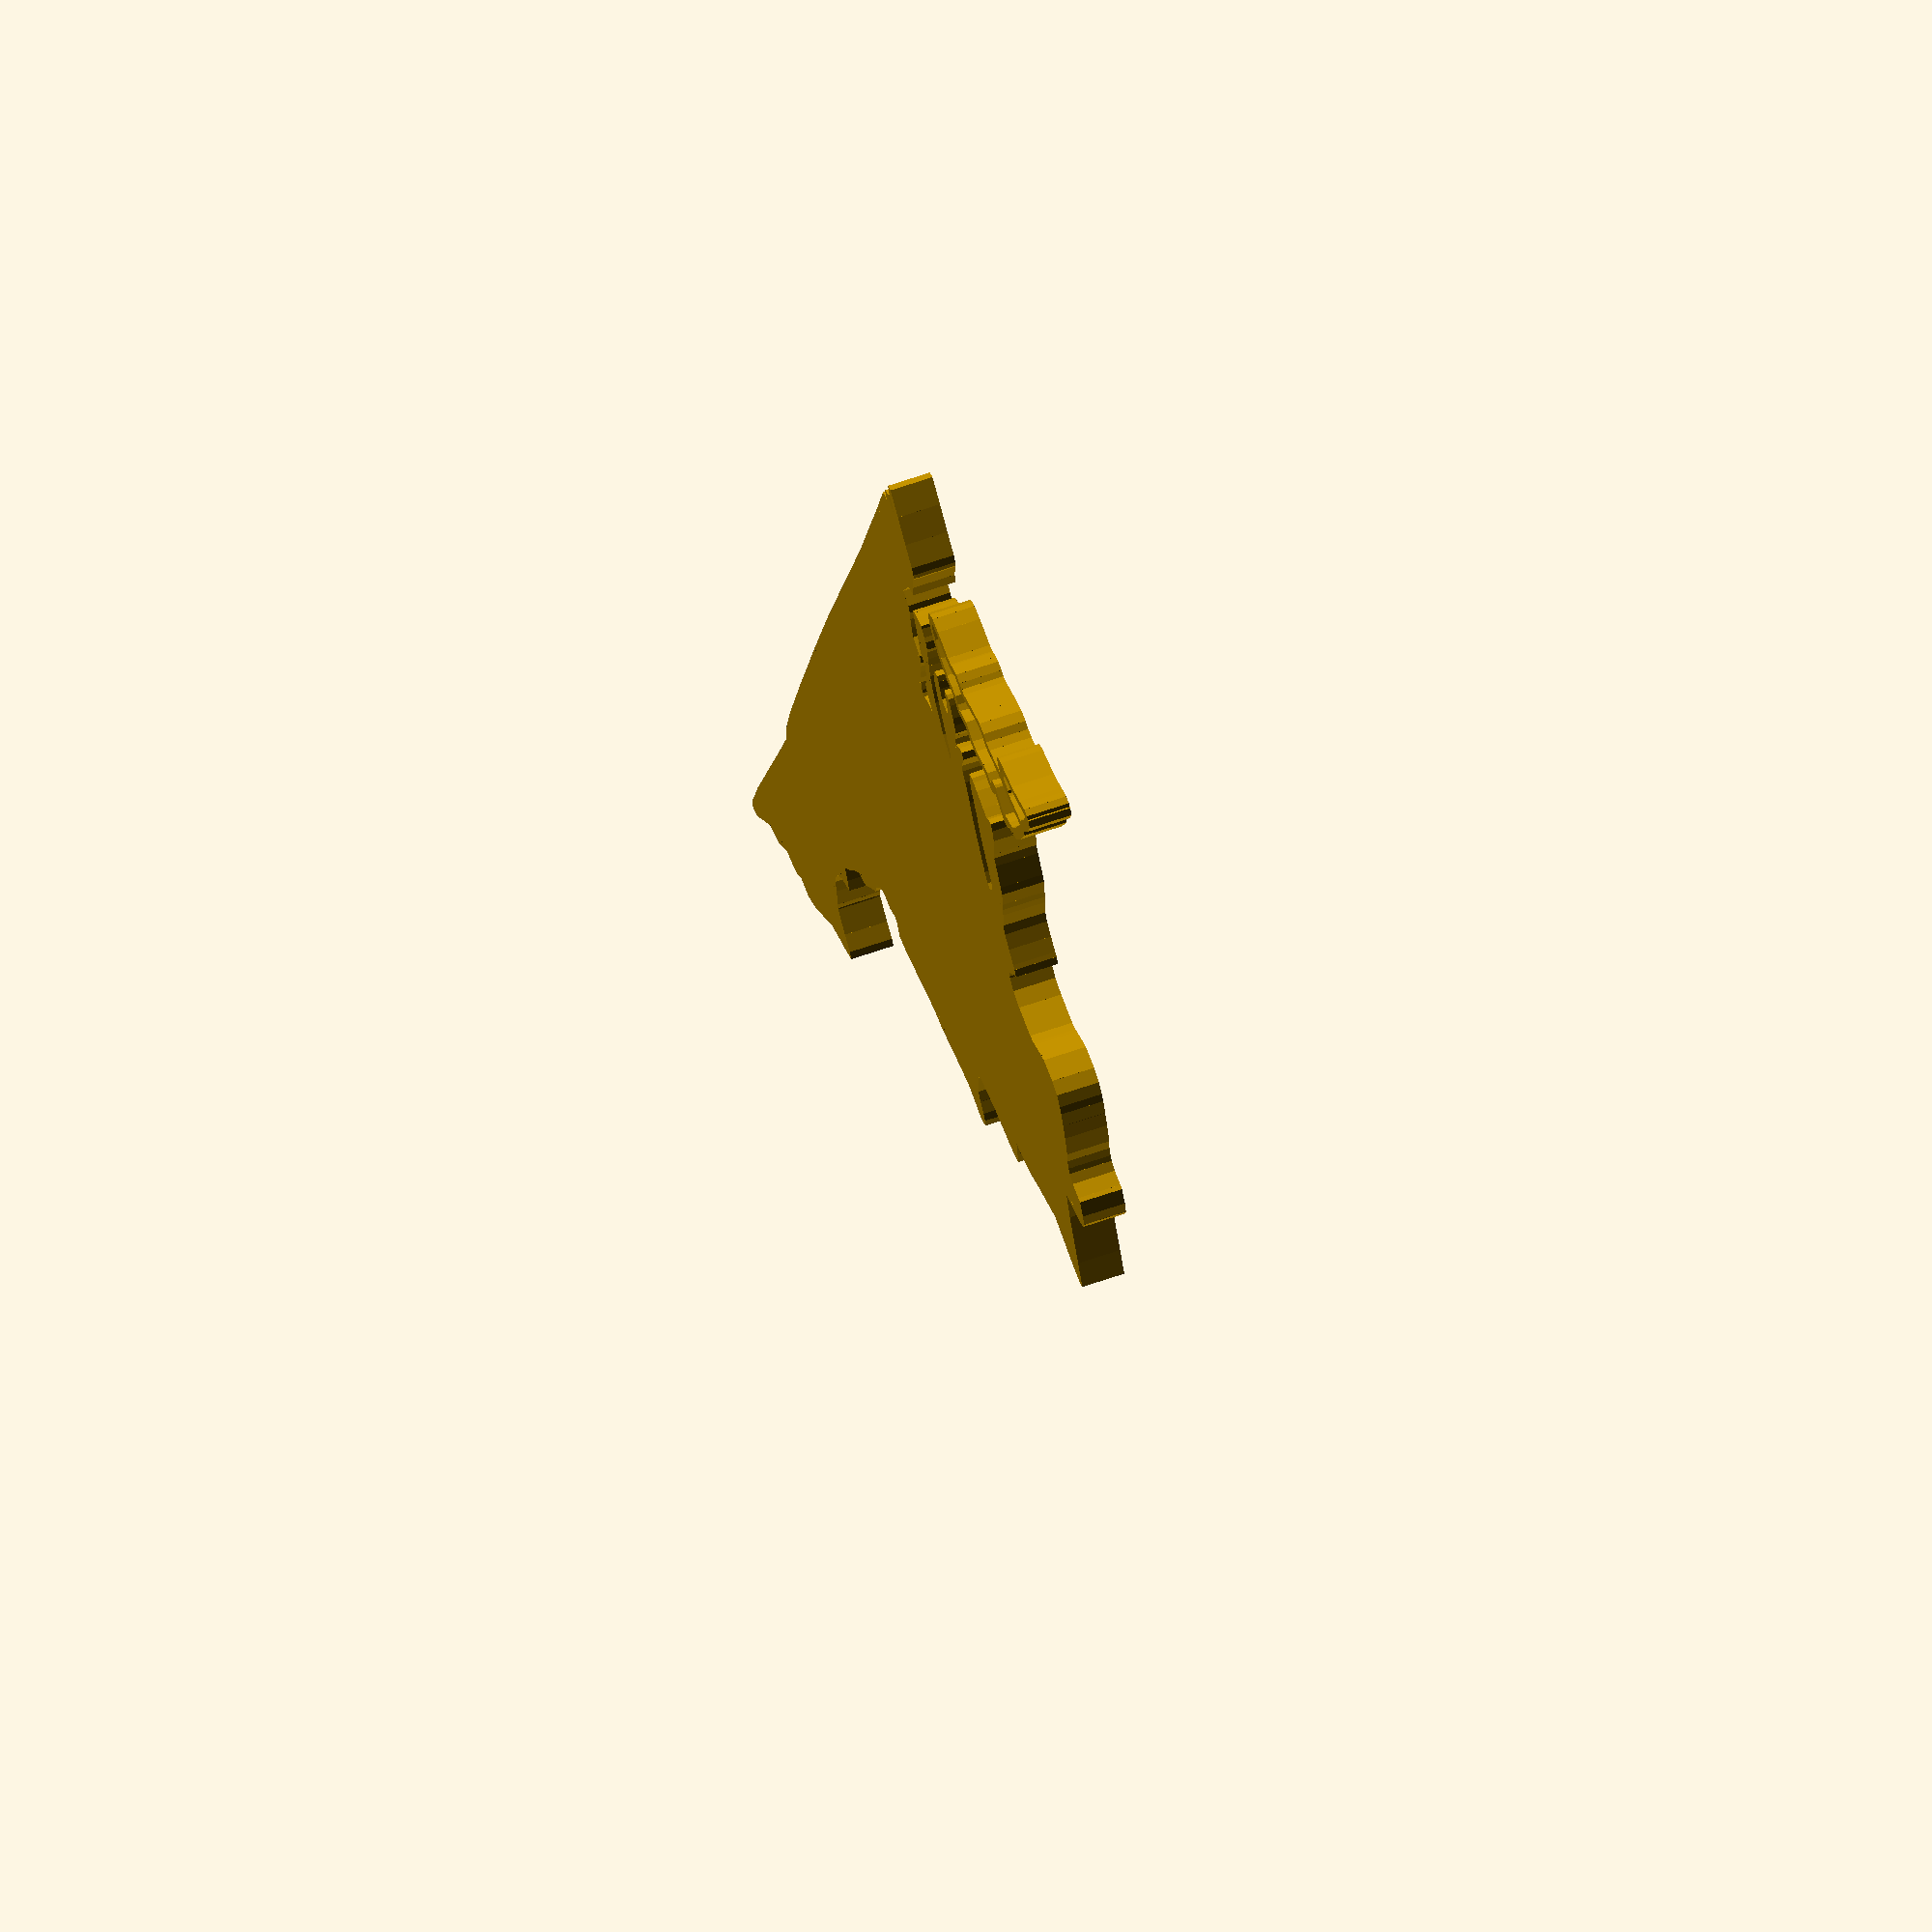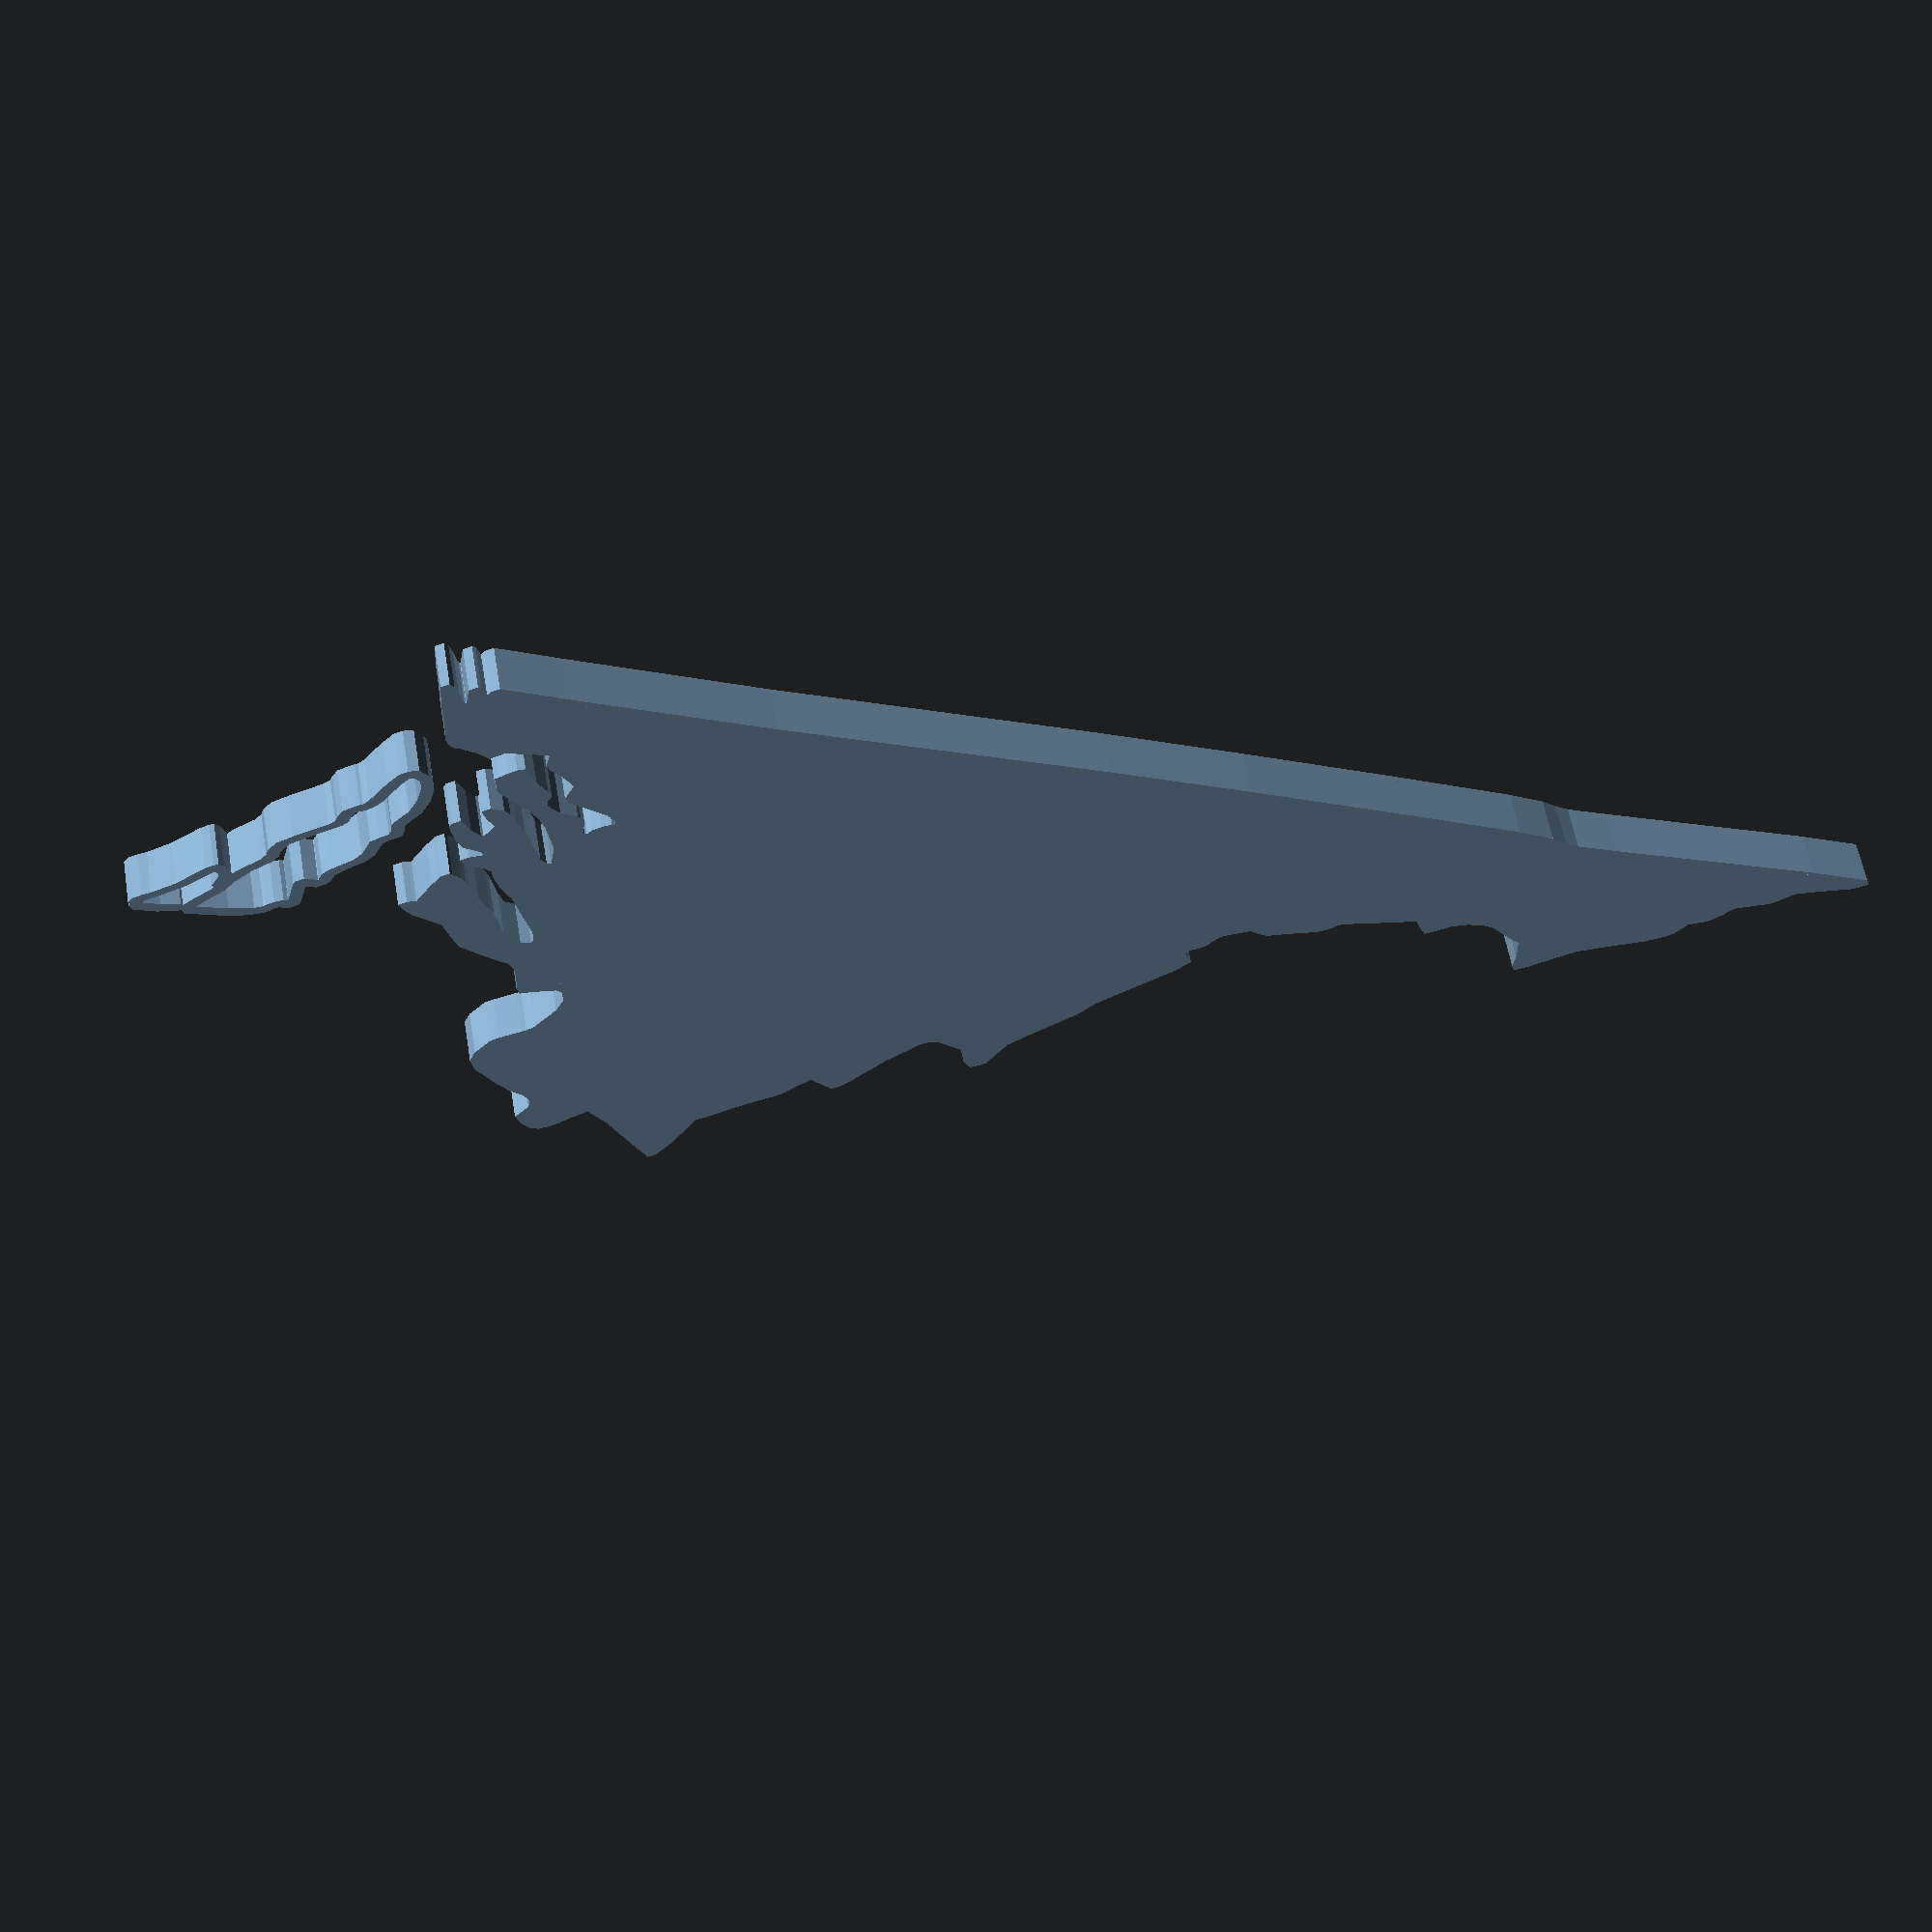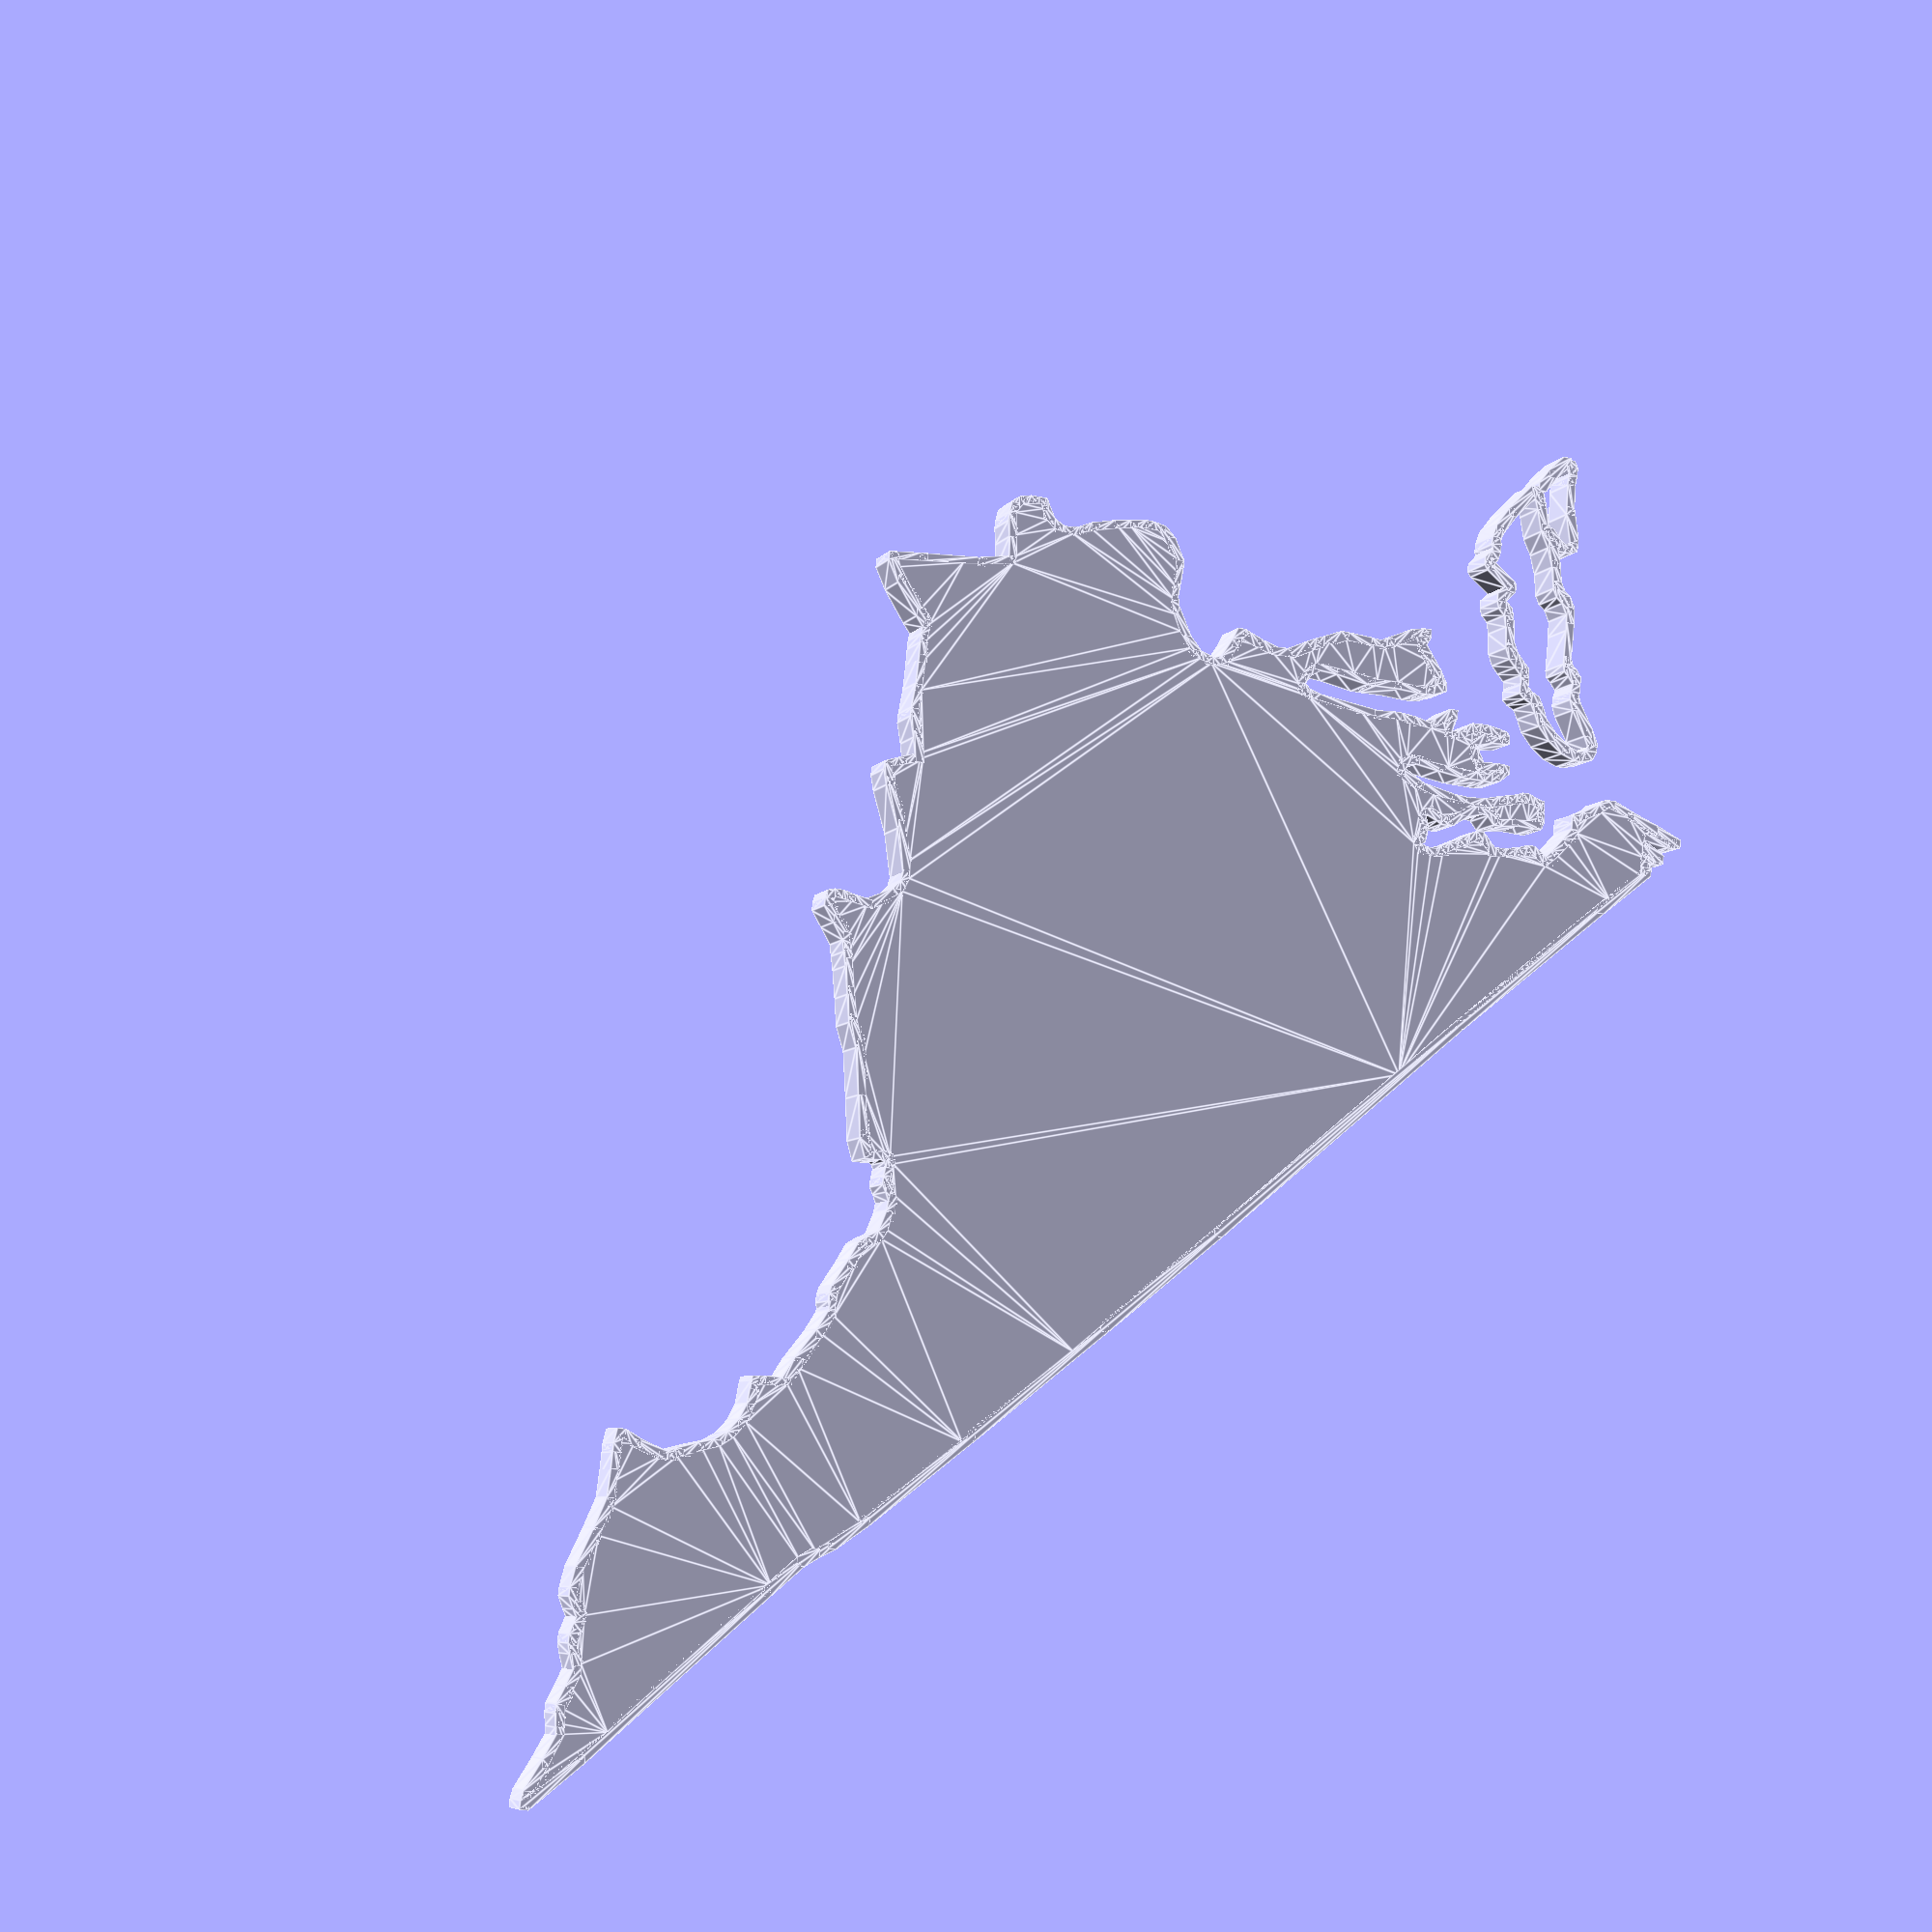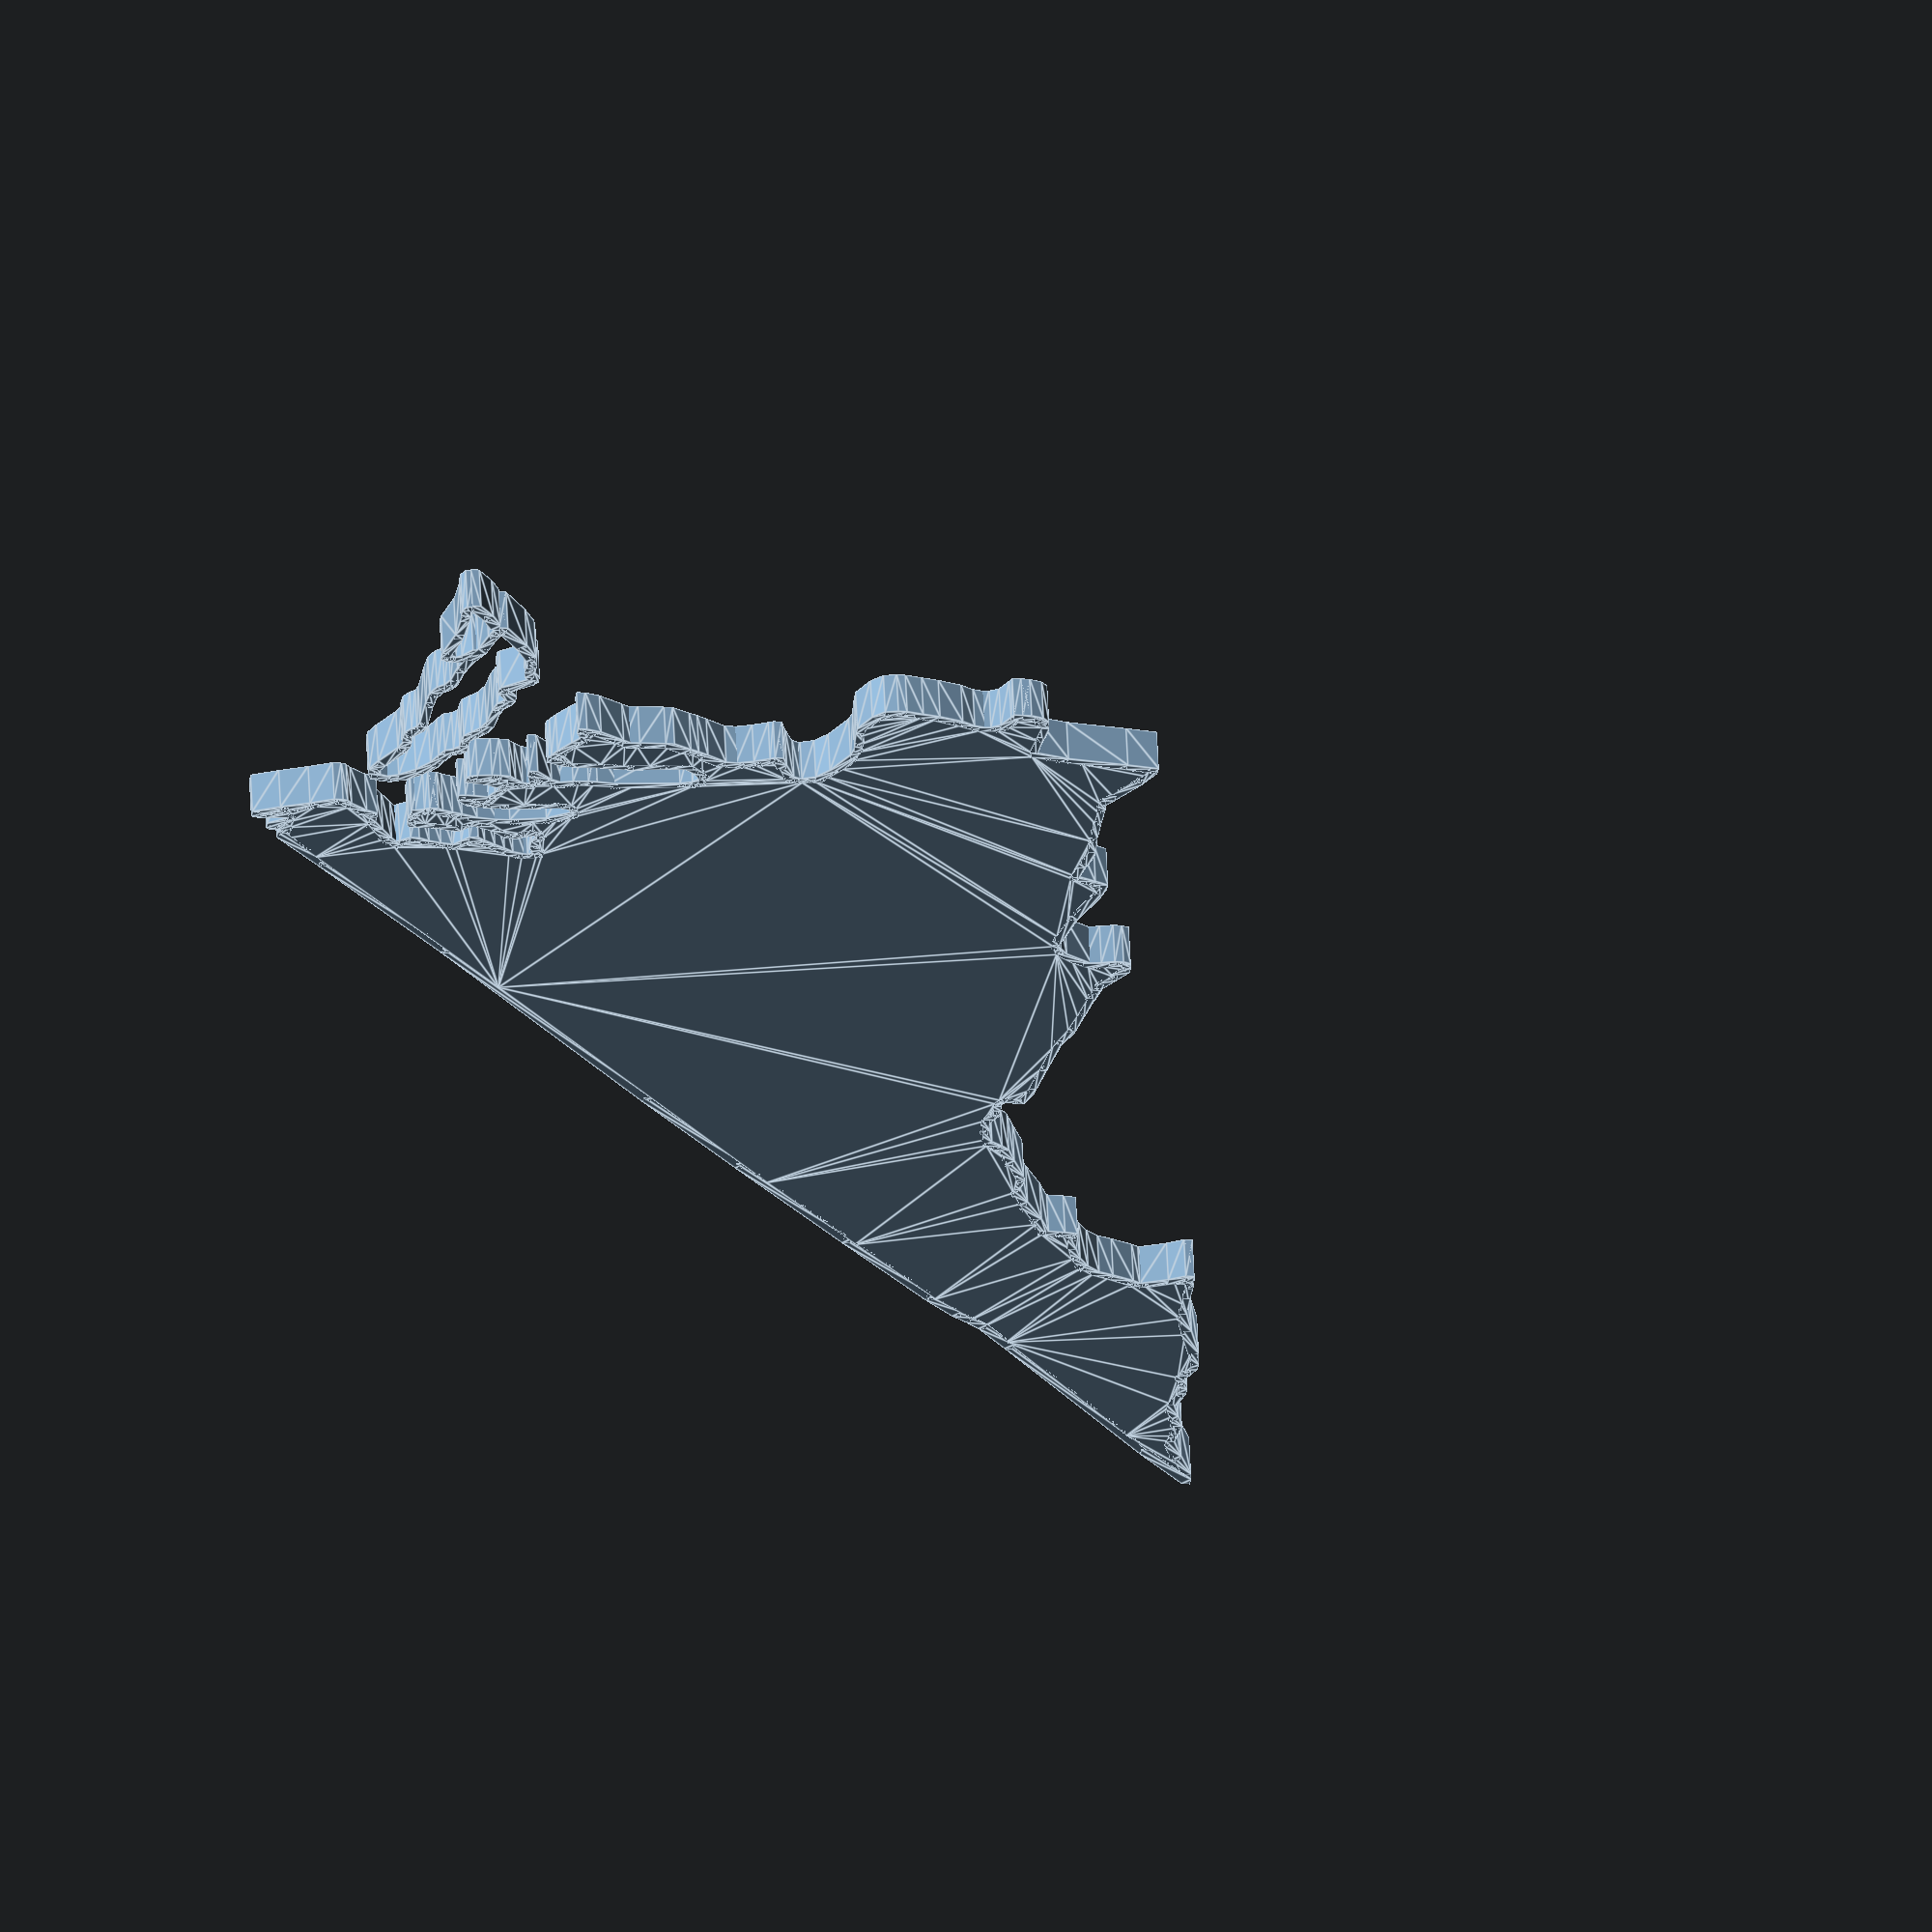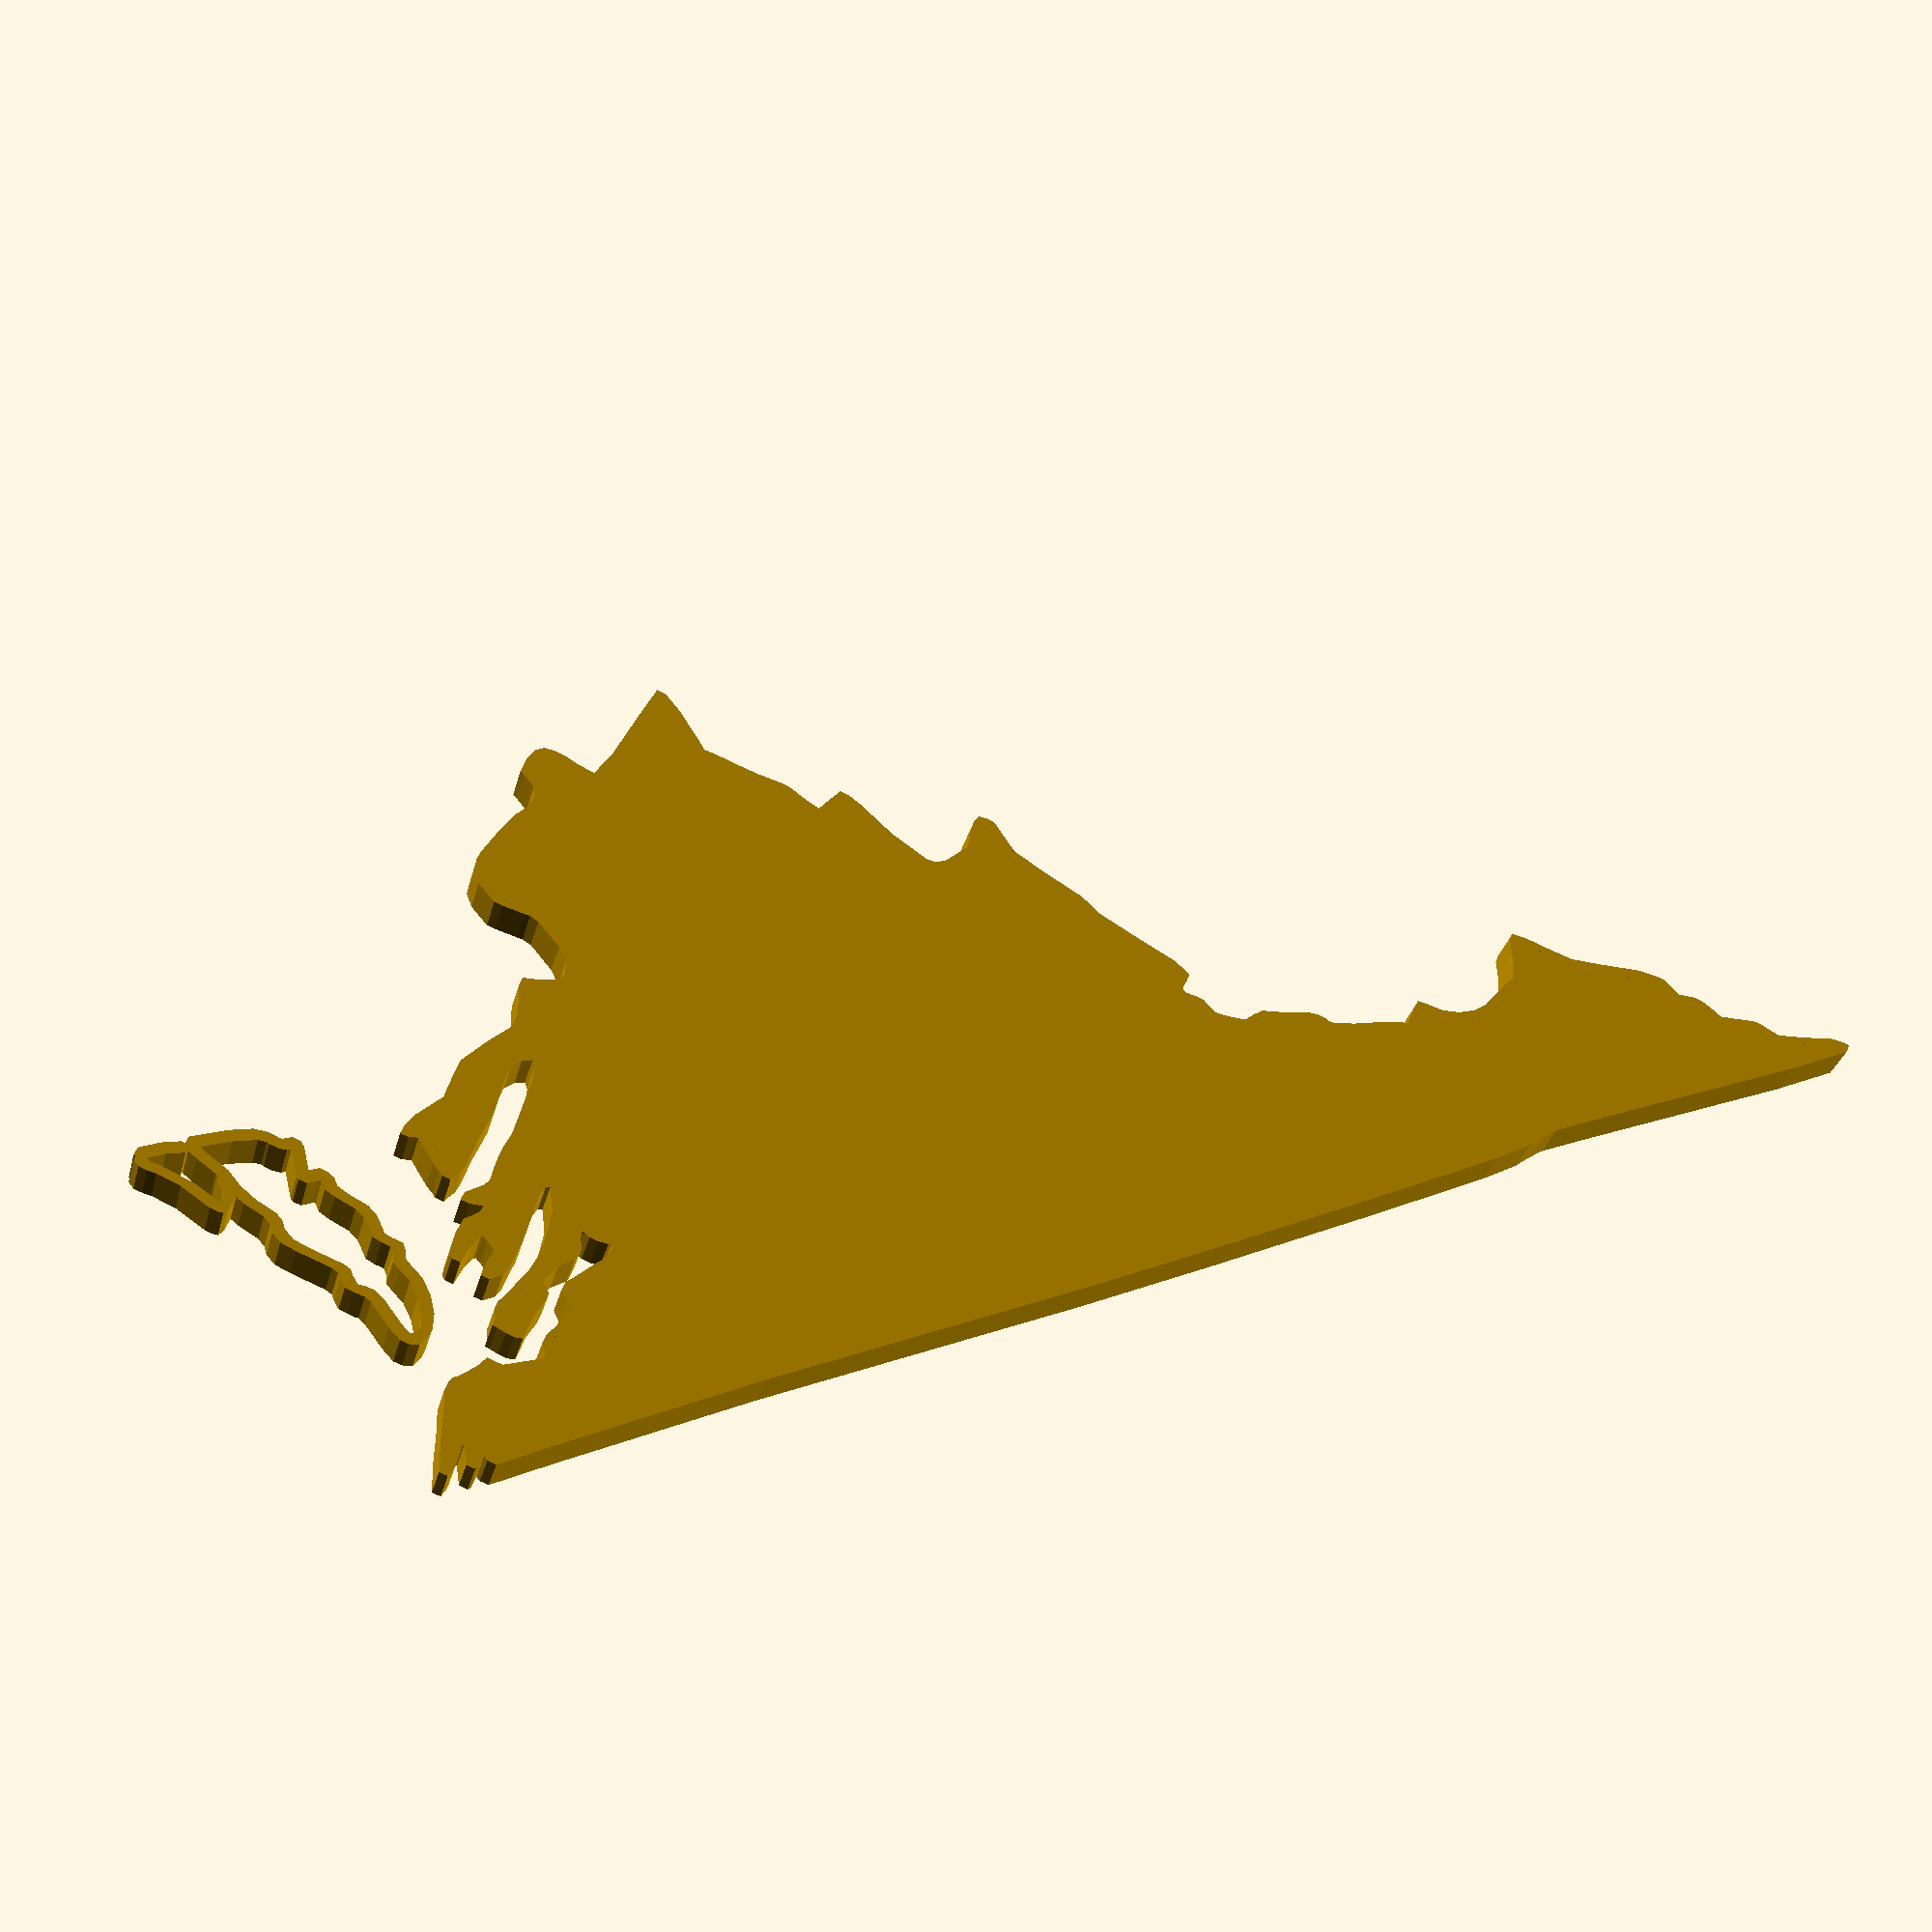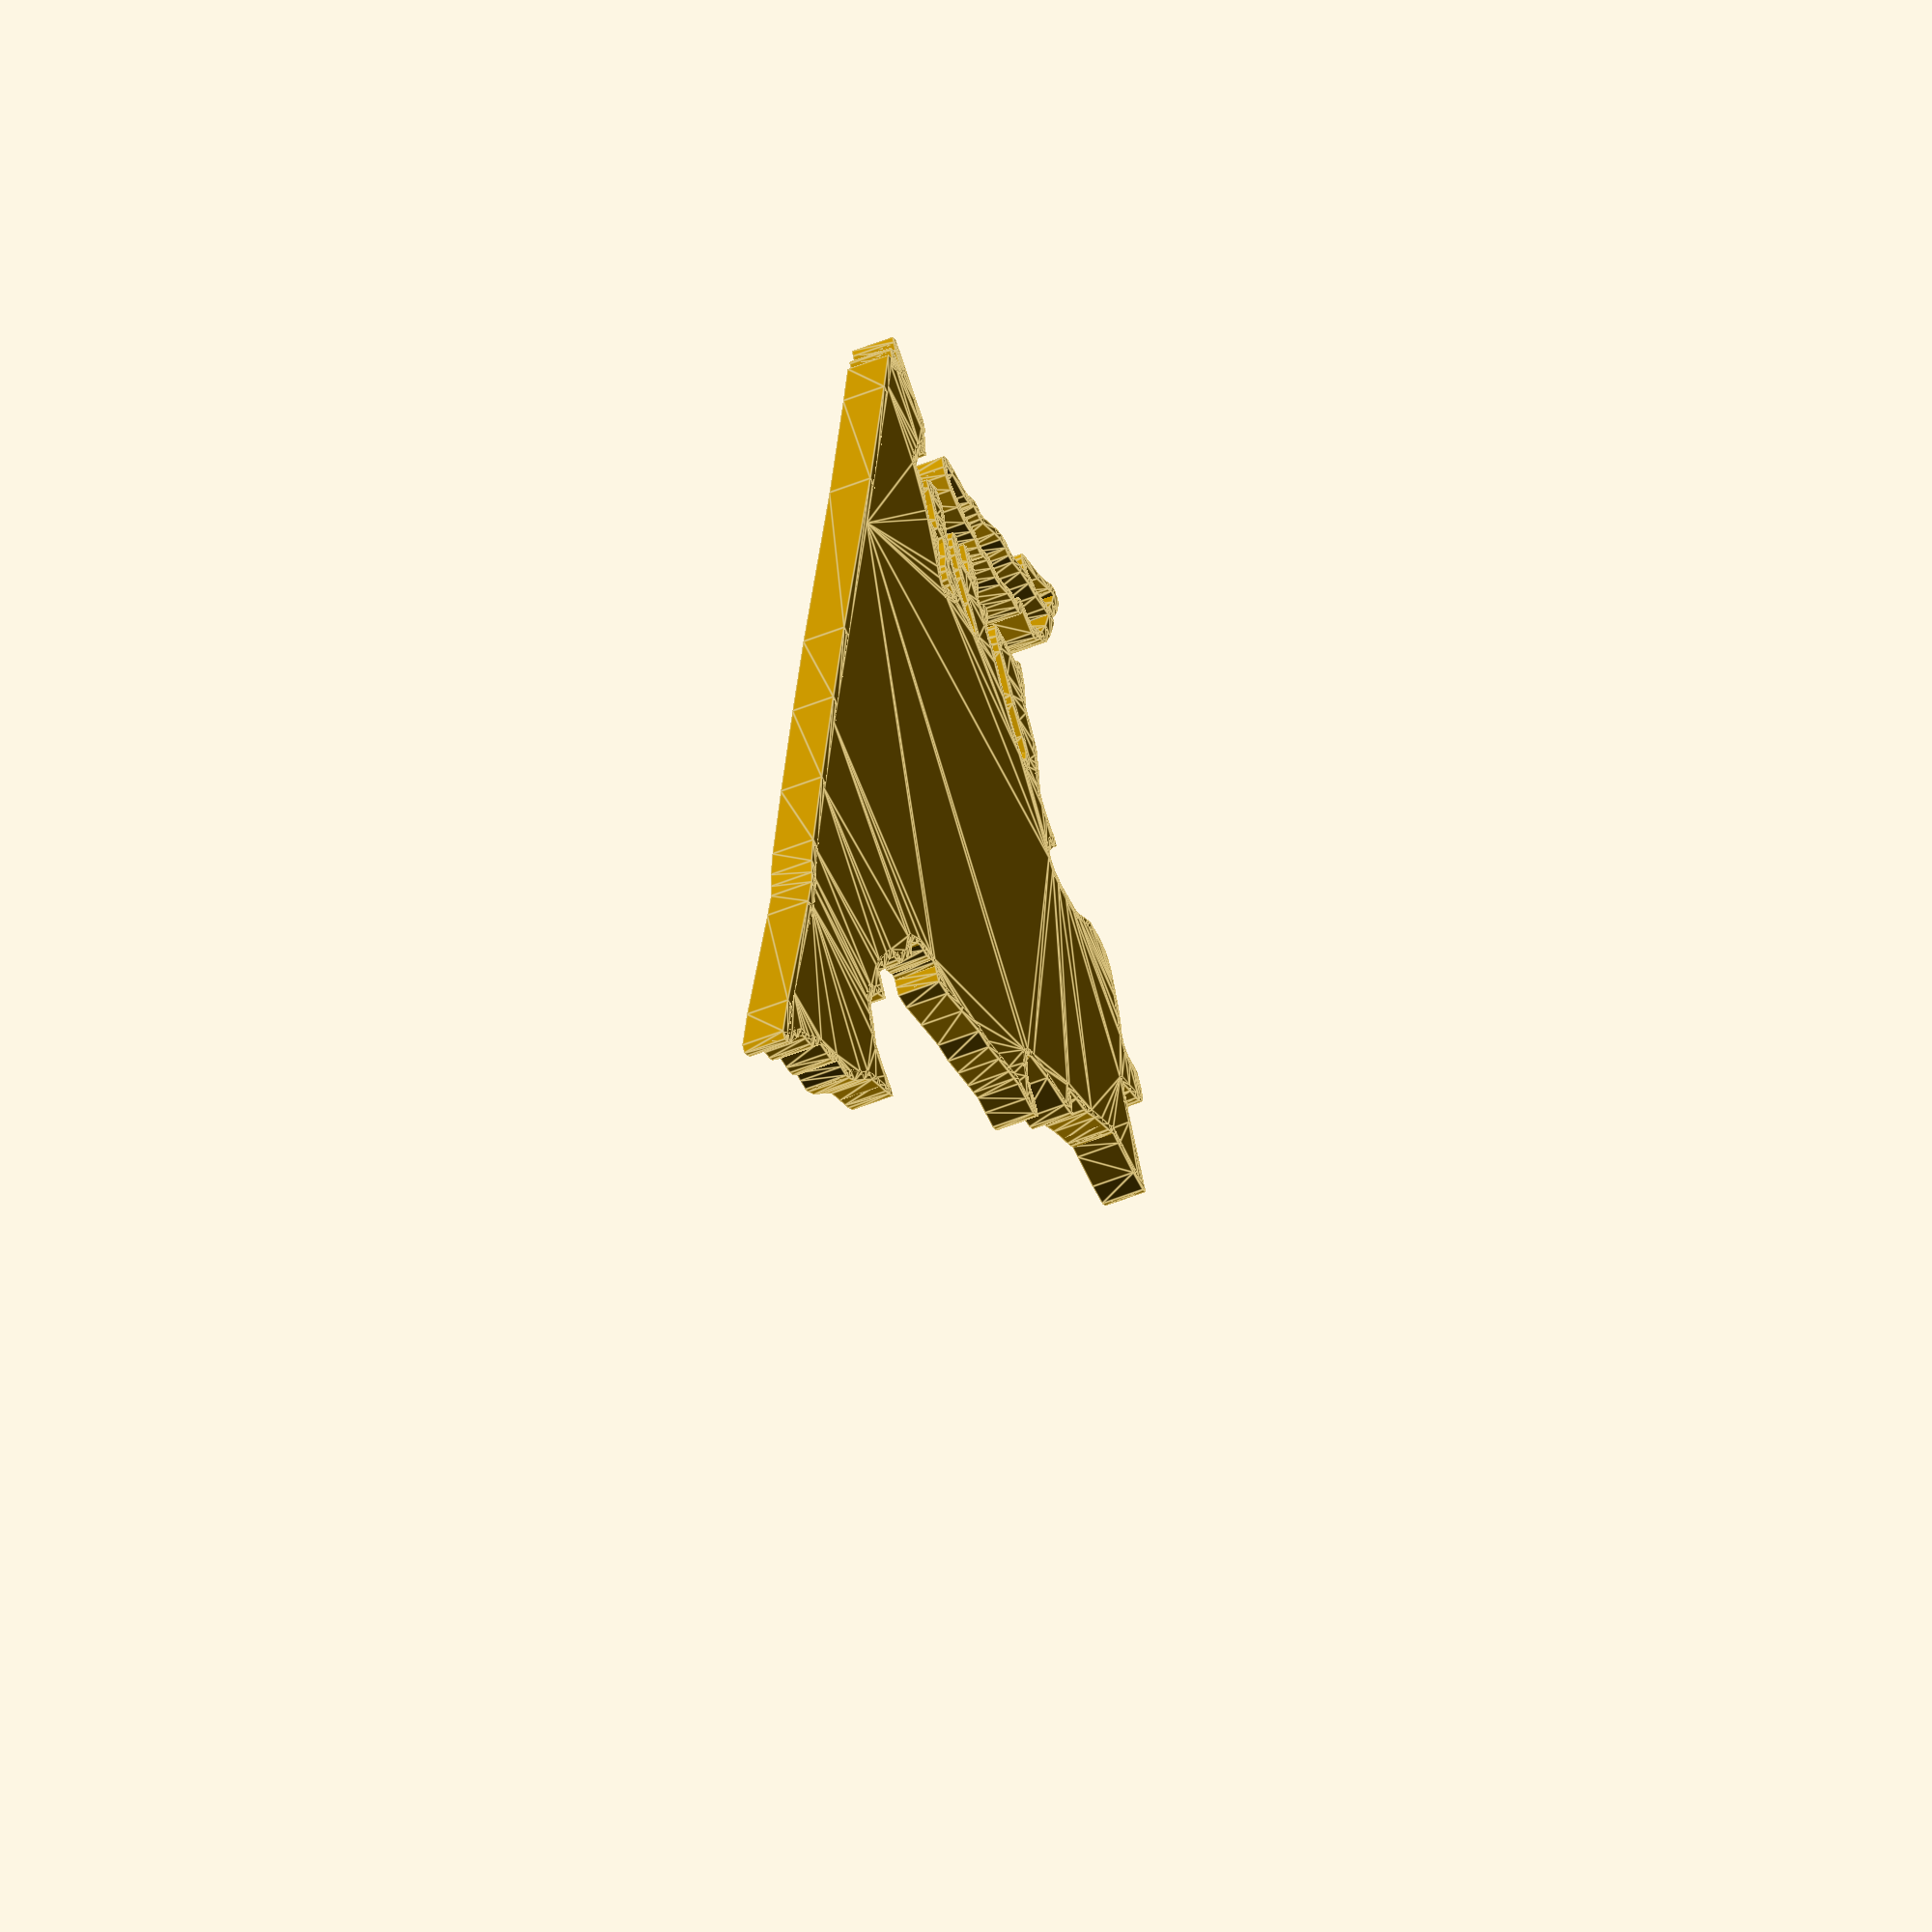
<openscad>

// Module names are of the form poly_<inkscape-path-id>().
// As a result you can associate a polygon in this OpenSCAD program with the
//  corresponding SVG element in the Inkscape document by looking for 
//  the XML element with the attribute id="inkscape-path-id".

// Paths have their own variables so they can be imported and used 
//  in polygon(points) structures in other programs.
// The NN_points is the list of all polygon XY vertices. 
// There may be an NN_paths variable as well. If it exists then it 
//  defines the nested paths. Both must be used in the 
//  polygon(points, paths) variant of the command.

profile_scale = 25.4/90; //made in inkscape in mm

// helper functions to determine the X,Y dimensions of the profiles
function min_x(shape_points) = min([ for (x = shape_points) min(x[0])]);
function max_x(shape_points) = max([ for (x = shape_points) max(x[0])]);
function min_y(shape_points) = min([ for (x = shape_points) min(x[1])]);
function max_y(shape_points) = max([ for (x = shape_points) max(x[1])]);

height = 1;
width = 1.0;


path262_0_points = [[52.319842,29.445542],[52.540623,28.766975],[52.848913,28.374416]];

module poly_path262(h, w, res=4)  {
  scale([profile_scale, -profile_scale, 1])
  union()  {
    for (t = [0: len(path262_0_points)-2]) {
      hull() {
        translate(path262_0_points[t]) 
          cylinder(h=h, r=w/2, $fn=res);
        translate(path262_0_points[t + 1]) 
          cylinder(h=h, r=w/2, $fn=res);
      }
    }
  }
}

path324_0_points = [[64.625266,4.189079],[64.320950,4.375128],[63.846159,4.215376],[63.429262,3.807352],[63.298632,3.248583]];

module poly_path324(h, w, res=4)  {
  scale([profile_scale, -profile_scale, 1])
  union()  {
    for (t = [0: len(path324_0_points)-2]) {
      hull() {
        translate(path324_0_points[t]) 
          cylinder(h=h, r=w/2, $fn=res);
        translate(path324_0_points[t + 1]) 
          cylinder(h=h, r=w/2, $fn=res);
      }
    }
  }
}

path196_0_points = [[-15.721688,7.066658],[-15.289269,7.369045],[-15.175737,7.817677],[-15.370459,8.291693],[-15.862798,8.670229]];

module poly_path196(h, w, res=4)  {
  scale([profile_scale, -profile_scale, 1])
  union()  {
    for (t = [0: len(path196_0_points)-2]) {
      hull() {
        translate(path196_0_points[t]) 
          cylinder(h=h, r=w/2, $fn=res);
        translate(path196_0_points[t + 1]) 
          cylinder(h=h, r=w/2, $fn=res);
      }
    }
  }
}

path142_0_points = [[30.586324,-21.401989],[29.487919,-21.768026],[28.582317,-22.370346],[27.967270,-23.121915],[27.740532,-23.935703]];

module poly_path142(h, w, res=4)  {
  scale([profile_scale, -profile_scale, 1])
  union()  {
    for (t = [0: len(path142_0_points)-2]) {
      hull() {
        translate(path142_0_points[t]) 
          cylinder(h=h, r=w/2, $fn=res);
        translate(path142_0_points[t + 1]) 
          cylinder(h=h, r=w/2, $fn=res);
      }
    }
  }
}

path308_0_points = [[40.119809,14.831459],[40.239931,15.290205],[40.601012,15.563980],[42.050347,15.730757]];

module poly_path308(h, w, res=4)  {
  scale([profile_scale, -profile_scale, 1])
  union()  {
    for (t = [0: len(path308_0_points)-2]) {
      hull() {
        translate(path308_0_points[t]) 
          cylinder(h=h, r=w/2, $fn=res);
        translate(path308_0_points[t + 1]) 
          cylinder(h=h, r=w/2, $fn=res);
      }
    }
  }
}

path144_0_points = [[27.740532,-23.935703],[28.093311,-25.206579]];

module poly_path144(h, w, res=4)  {
  scale([profile_scale, -profile_scale, 1])
  union()  {
    for (t = [0: len(path144_0_points)-2]) {
      hull() {
        translate(path144_0_points[t]) 
          cylinder(h=h, r=w/2, $fn=res);
        translate(path144_0_points[t + 1]) 
          cylinder(h=h, r=w/2, $fn=res);
      }
    }
  }
}

path194_0_points = [[-16.286134,6.610289],[-15.721688,7.066658]];

module poly_path194(h, w, res=4)  {
  scale([profile_scale, -profile_scale, 1])
  union()  {
    for (t = [0: len(path194_0_points)-2]) {
      hull() {
        translate(path194_0_points[t]) 
          cylinder(h=h, r=w/2, $fn=res);
        translate(path194_0_points[t + 1]) 
          cylinder(h=h, r=w/2, $fn=res);
      }
    }
  }
}

path146_0_points = [[28.093311,-25.206579],[28.234612,-25.598255],[27.740532,-26.103416]];

module poly_path146(h, w, res=4)  {
  scale([profile_scale, -profile_scale, 1])
  union()  {
    for (t = [0: len(path146_0_points)-2]) {
      hull() {
        translate(path146_0_points[t]) 
          cylinder(h=h, r=w/2, $fn=res);
        translate(path146_0_points[t + 1]) 
          cylinder(h=h, r=w/2, $fn=res);
      }
    }
  }
}

path352_0_points = [[53.483029,10.531456],[53.974838,9.890437],[53.987201,9.102315]];

module poly_path352(h, w, res=4)  {
  scale([profile_scale, -profile_scale, 1])
  union()  {
    for (t = [0: len(path352_0_points)-2]) {
      hull() {
        translate(path352_0_points[t]) 
          cylinder(h=h, r=w/2, $fn=res);
        translate(path352_0_points[t + 1]) 
          cylinder(h=h, r=w/2, $fn=res);
      }
    }
  }
}

path294_0_points = [[41.286114,17.932212],[40.299422,17.649991]];

module poly_path294(h, w, res=4)  {
  scale([profile_scale, -profile_scale, 1])
  union()  {
    for (t = [0: len(path294_0_points)-2]) {
      hull() {
        translate(path294_0_points[t]) 
          cylinder(h=h, r=w/2, $fn=res);
        translate(path294_0_points[t + 1]) 
          cylinder(h=h, r=w/2, $fn=res);
      }
    }
  }
}

path206_0_points = [[-22.792378,12.458385],[-25.098664,13.183798]];

module poly_path206(h, w, res=4)  {
  scale([profile_scale, -profile_scale, 1])
  union()  {
    for (t = [0: len(path206_0_points)-2]) {
      hull() {
        translate(path206_0_points[t]) 
          cylinder(h=h, r=w/2, $fn=res);
        translate(path206_0_points[t + 1]) 
          cylinder(h=h, r=w/2, $fn=res);
      }
    }
  }
}

path150_0_points = [[24.584079,-25.037460],[23.138348,-23.322862]];

module poly_path150(h, w, res=4)  {
  scale([profile_scale, -profile_scale, 1])
  union()  {
    for (t = [0: len(path150_0_points)-2]) {
      hull() {
        translate(path150_0_points[t]) 
          cylinder(h=h, r=w/2, $fn=res);
        translate(path150_0_points[t + 1]) 
          cylinder(h=h, r=w/2, $fn=res);
      }
    }
  }
}

path220_0_points = [[-41.072655,16.046672],[-42.746012,15.260193]];

module poly_path220(h, w, res=4)  {
  scale([profile_scale, -profile_scale, 1])
  union()  {
    for (t = [0: len(path220_0_points)-2]) {
      hull() {
        translate(path220_0_points[t]) 
          cylinder(h=h, r=w/2, $fn=res);
        translate(path220_0_points[t + 1]) 
          cylinder(h=h, r=w/2, $fn=res);
      }
    }
  }
}

path152_0_points = [[23.138348,-23.322862],[20.893682,-24.743994]];

module poly_path152(h, w, res=4)  {
  scale([profile_scale, -profile_scale, 1])
  union()  {
    for (t = [0: len(path152_0_points)-2]) {
      hull() {
        translate(path152_0_points[t]) 
          cylinder(h=h, r=w/2, $fn=res);
        translate(path152_0_points[t + 1]) 
          cylinder(h=h, r=w/2, $fn=res);
      }
    }
  }
}

path192_0_points = [[-13.600822,2.404790],[-15.603063,5.108515],[-16.286134,6.610289]];

module poly_path192(h, w, res=4)  {
  scale([profile_scale, -profile_scale, 1])
  union()  {
    for (t = [0: len(path192_0_points)-2]) {
      hull() {
        translate(path192_0_points[t]) 
          cylinder(h=h, r=w/2, $fn=res);
        translate(path192_0_points[t + 1]) 
          cylinder(h=h, r=w/2, $fn=res);
      }
    }
  }
}

path148_0_points = [[27.740532,-26.103416],[26.846186,-26.616922],[26.074654,-26.628214],[25.346947,-26.110618],[24.584079,-25.037460]];

module poly_path148(h, w, res=4)  {
  scale([profile_scale, -profile_scale, 1])
  union()  {
    for (t = [0: len(path148_0_points)-2]) {
      hull() {
        translate(path148_0_points[t]) 
          cylinder(h=h, r=w/2, $fn=res);
        translate(path148_0_points[t + 1]) 
          cylinder(h=h, r=w/2, $fn=res);
      }
    }
  }
}

path362_0_points = [[57.204910,1.309627],[57.282494,0.817891],[58.042128,0.751176]];

module poly_path362(h, w, res=4)  {
  scale([profile_scale, -profile_scale, 1])
  union()  {
    for (t = [0: len(path362_0_points)-2]) {
      hull() {
        translate(path362_0_points[t]) 
          cylinder(h=h, r=w/2, $fn=res);
        translate(path362_0_points[t + 1]) 
          cylinder(h=h, r=w/2, $fn=res);
      }
    }
  }
}

path224_0_points = [[17.123718,-27.851915],[15.114679,-29.445542],[14.590608,-27.558330]];

module poly_path224(h, w, res=4)  {
  scale([profile_scale, -profile_scale, 1])
  union()  {
    for (t = [0: len(path224_0_points)-2]) {
      hull() {
        translate(path224_0_points[t]) 
          cylinder(h=h, r=w/2, $fn=res);
        translate(path224_0_points[t + 1]) 
          cylinder(h=h, r=w/2, $fn=res);
      }
    }
  }
}

path208_0_points = [[-25.098664,13.183798],[-25.599467,13.486955]];

module poly_path208(h, w, res=4)  {
  scale([profile_scale, -profile_scale, 1])
  union()  {
    for (t = [0: len(path208_0_points)-2]) {
      hull() {
        translate(path208_0_points[t]) 
          cylinder(h=h, r=w/2, $fn=res);
        translate(path208_0_points[t + 1]) 
          cylinder(h=h, r=w/2, $fn=res);
      }
    }
  }
}

path250_0_points = [[-39.042581,28.061041],[-37.596028,28.401799],[-34.331818,28.677183],[-23.482798,28.965972]];

module poly_path250(h, w, res=4)  {
  scale([profile_scale, -profile_scale, 1])
  union()  {
    for (t = [0: len(path250_0_points)-2]) {
      hull() {
        translate(path250_0_points[t]) 
          cylinder(h=h, r=w/2, $fn=res);
        translate(path250_0_points[t + 1]) 
          cylinder(h=h, r=w/2, $fn=res);
      }
    }
  }
}

path154_0_points = [[20.893682,-24.743994],[17.123718,-27.851915]];

module poly_path154(h, w, res=4)  {
  scale([profile_scale, -profile_scale, 1])
  union()  {
    for (t = [0: len(path154_0_points)-2]) {
      hull() {
        translate(path154_0_points[t]) 
          cylinder(h=h, r=w/2, $fn=res);
        translate(path154_0_points[t + 1]) 
          cylinder(h=h, r=w/2, $fn=res);
      }
    }
  }
}

path264_0_points = [[52.848913,28.374416],[53.626591,29.256782],[53.921268,29.300813],[53.504529,27.809970]];

module poly_path264(h, w, res=4)  {
  scale([profile_scale, -profile_scale, 1])
  union()  {
    for (t = [0: len(path264_0_points)-2]) {
      hull() {
        translate(path264_0_points[t]) 
          cylinder(h=h, r=w/2, $fn=res);
        translate(path264_0_points[t + 1]) 
          cylinder(h=h, r=w/2, $fn=res);
      }
    }
  }
}

path212_0_points = [[-28.214352,15.109991],[-30.929424,15.707955]];

module poly_path212(h, w, res=4)  {
  scale([profile_scale, -profile_scale, 1])
  union()  {
    for (t = [0: len(path212_0_points)-2]) {
      hull() {
        translate(path212_0_points[t]) 
          cylinder(h=h, r=w/2, $fn=res);
        translate(path212_0_points[t + 1]) 
          cylinder(h=h, r=w/2, $fn=res);
      }
    }
  }
}

path136_0_points = [[34.579283,-18.827231],[33.457379,-19.603341]];

module poly_path136(h, w, res=4)  {
  scale([profile_scale, -profile_scale, 1])
  union()  {
    for (t = [0: len(path136_0_points)-2]) {
      hull() {
        translate(path136_0_points[t]) 
          cylinder(h=h, r=w/2, $fn=res);
        translate(path136_0_points[t + 1]) 
          cylinder(h=h, r=w/2, $fn=res);
      }
    }
  }
}

path190_0_points = [[-10.641688,-2.529745],[-11.424356,-0.626756],[-13.600822,2.404790]];

module poly_path190(h, w, res=4)  {
  scale([profile_scale, -profile_scale, 1])
  union()  {
    for (t = [0: len(path190_0_points)-2]) {
      hull() {
        translate(path190_0_points[t]) 
          cylinder(h=h, r=w/2, $fn=res);
        translate(path190_0_points[t + 1]) 
          cylinder(h=h, r=w/2, $fn=res);
      }
    }
  }
}

path304_0_points = [[38.325299,14.636043],[38.703534,13.694809]];

module poly_path304(h, w, res=4)  {
  scale([profile_scale, -profile_scale, 1])
  union()  {
    for (t = [0: len(path304_0_points)-2]) {
      hull() {
        translate(path304_0_points[t]) 
          cylinder(h=h, r=w/2, $fn=res);
        translate(path304_0_points[t + 1]) 
          cylinder(h=h, r=w/2, $fn=res);
      }
    }
  }
}

path134_0_points = [[35.226923,-16.723161],[35.161765,-17.948576],[34.579283,-18.827231]];

module poly_path134(h, w, res=4)  {
  scale([profile_scale, -profile_scale, 1])
  union()  {
    for (t = [0: len(path134_0_points)-2]) {
      hull() {
        translate(path134_0_points[t]) 
          cylinder(h=h, r=w/2, $fn=res);
        translate(path134_0_points[t + 1]) 
          cylinder(h=h, r=w/2, $fn=res);
      }
    }
  }
}

path370_0_points = [[68.520210,-1.576514],[68.662755,-1.197774],[68.520210,-1.576514],[68.520210,-1.576514]];

module poly_path370(h, w, res=4)  {
  scale([profile_scale, -profile_scale, 1])
  union()  {
    linear_extrude(height=h)
      polygon(path370_0_points);
  }
}

path198_0_points = [[-15.862798,8.670229],[-16.398666,9.090228],[-16.568900,9.722517]];

module poly_path198(h, w, res=4)  {
  scale([profile_scale, -profile_scale, 1])
  union()  {
    for (t = [0: len(path198_0_points)-2]) {
      hull() {
        translate(path198_0_points[t]) 
          cylinder(h=h, r=w/2, $fn=res);
        translate(path198_0_points[t + 1]) 
          cylinder(h=h, r=w/2, $fn=res);
      }
    }
  }
}

path322_0_points = [[67.789450,-0.018071],[66.074600,1.849410],[64.625266,4.189079]];

module poly_path322(h, w, res=4)  {
  scale([profile_scale, -profile_scale, 1])
  union()  {
    for (t = [0: len(path322_0_points)-2]) {
      hull() {
        translate(path322_0_points[t]) 
          cylinder(h=h, r=w/2, $fn=res);
        translate(path322_0_points[t + 1]) 
          cylinder(h=h, r=w/2, $fn=res);
      }
    }
  }
}

path236_0_points = [[-57.208354,20.614396],[-58.025147,21.057807],[-58.440791,21.766755]];

module poly_path236(h, w, res=4)  {
  scale([profile_scale, -profile_scale, 1])
  union()  {
    for (t = [0: len(path236_0_points)-2]) {
      hull() {
        translate(path236_0_points[t]) 
          cylinder(h=h, r=w/2, $fn=res);
        translate(path236_0_points[t + 1]) 
          cylinder(h=h, r=w/2, $fn=res);
      }
    }
  }
}

path346_0_points = [[53.353437,18.284978],[52.789195,17.151267],[52.529301,15.649843],[52.591688,14.166126],[52.994288,13.085535]];

module poly_path346(h, w, res=4)  {
  scale([profile_scale, -profile_scale, 1])
  union()  {
    for (t = [0: len(path346_0_points)-2]) {
      hull() {
        translate(path346_0_points[t]) 
          cylinder(h=h, r=w/2, $fn=res);
        translate(path346_0_points[t + 1]) 
          cylinder(h=h, r=w/2, $fn=res);
      }
    }
  }
}

path156_0_points = [[14.590608,-27.558330],[14.146804,-24.542231]];

module poly_path156(h, w, res=4)  {
  scale([profile_scale, -profile_scale, 1])
  union()  {
    for (t = [0: len(path156_0_points)-2]) {
      hull() {
        translate(path156_0_points[t]) 
          cylinder(h=h, r=w/2, $fn=res);
        translate(path156_0_points[t + 1]) 
          cylinder(h=h, r=w/2, $fn=res);
      }
    }
  }
}

path210_0_points = [[-25.599467,13.486955],[-25.864398,14.008032],[-26.523855,14.536231],[-28.214352,15.109991]];

module poly_path210(h, w, res=4)  {
  scale([profile_scale, -profile_scale, 1])
  union()  {
    for (t = [0: len(path210_0_points)-2]) {
      hull() {
        translate(path210_0_points[t]) 
          cylinder(h=h, r=w/2, $fn=res);
        translate(path210_0_points[t + 1]) 
          cylinder(h=h, r=w/2, $fn=res);
      }
    }
  }
}

path232_0_points = [[-54.479915,17.364268],[-55.794301,18.322146],[-56.136035,19.300454]];

module poly_path232(h, w, res=4)  {
  scale([profile_scale, -profile_scale, 1])
  union()  {
    for (t = [0: len(path232_0_points)-2]) {
      hull() {
        translate(path232_0_points[t]) 
          cylinder(h=h, r=w/2, $fn=res);
        translate(path232_0_points[t + 1]) 
          cylinder(h=h, r=w/2, $fn=res);
      }
    }
  }
}

path158_0_points = [[14.146804,-24.542231],[14.041530,-23.478032],[13.081578,-22.711717]];

module poly_path158(h, w, res=4)  {
  scale([profile_scale, -profile_scale, 1])
  union()  {
    for (t = [0: len(path158_0_points)-2]) {
      hull() {
        translate(path158_0_points[t]) 
          cylinder(h=h, r=w/2, $fn=res);
        translate(path158_0_points[t + 1]) 
          cylinder(h=h, r=w/2, $fn=res);
      }
    }
  }
}

path200_0_points = [[-16.568900,9.722517],[-16.858513,10.493388],[-17.915282,11.370548]];

module poly_path200(h, w, res=4)  {
  scale([profile_scale, -profile_scale, 1])
  union()  {
    for (t = [0: len(path200_0_points)-2]) {
      hull() {
        translate(path200_0_points[t]) 
          cylinder(h=h, r=w/2, $fn=res);
        translate(path200_0_points[t + 1]) 
          cylinder(h=h, r=w/2, $fn=res);
      }
    }
  }
}

path306_0_points = [[38.703534,13.694809],[39.199062,13.520970],[39.655436,13.730574],[40.119809,14.831459]];

module poly_path306(h, w, res=4)  {
  scale([profile_scale, -profile_scale, 1])
  union()  {
    for (t = [0: len(path306_0_points)-2]) {
      hull() {
        translate(path306_0_points[t]) 
          cylinder(h=h, r=w/2, $fn=res);
        translate(path306_0_points[t + 1]) 
          cylinder(h=h, r=w/2, $fn=res);
      }
    }
  }
}

path160_0_points = [[13.081578,-22.711717],[11.936089,-21.533210]];

module poly_path160(h, w, res=4)  {
  scale([profile_scale, -profile_scale, 1])
  union()  {
    for (t = [0: len(path160_0_points)-2]) {
      hull() {
        translate(path160_0_points[t]) 
          cylinder(h=h, r=w/2, $fn=res);
        translate(path160_0_points[t + 1]) 
          cylinder(h=h, r=w/2, $fn=res);
      }
    }
  }
}

path274_0_points = [[52.366845,22.959340],[50.822382,22.606561]];

module poly_path274(h, w, res=4)  {
  scale([profile_scale, -profile_scale, 1])
  union()  {
    for (t = [0: len(path274_0_points)-2]) {
      hull() {
        translate(path274_0_points[t]) 
          cylinder(h=h, r=w/2, $fn=res);
        translate(path274_0_points[t + 1]) 
          cylinder(h=h, r=w/2, $fn=res);
      }
    }
  }
}

path216_0_points = [[-34.795725,14.929749],[-36.170106,16.105251]];

module poly_path216(h, w, res=4)  {
  scale([profile_scale, -profile_scale, 1])
  union()  {
    for (t = [0: len(path216_0_points)-2]) {
      hull() {
        translate(path216_0_points[t]) 
          cylinder(h=h, r=w/2, $fn=res);
        translate(path216_0_points[t + 1]) 
          cylinder(h=h, r=w/2, $fn=res);
      }
    }
  }
}

path252_0_points = [[-23.482798,28.965972],[-9.371688,29.209283]];

module poly_path252(h, w, res=4)  {
  scale([profile_scale, -profile_scale, 1])
  union()  {
    for (t = [0: len(path252_0_points)-2]) {
      hull() {
        translate(path252_0_points[t]) 
          cylinder(h=h, r=w/2, $fn=res);
        translate(path252_0_points[t + 1]) 
          cylinder(h=h, r=w/2, $fn=res);
      }
    }
  }
}

path162_0_points = [[11.936089,-21.533210],[10.209304,-19.835945]];

module poly_path162(h, w, res=4)  {
  scale([profile_scale, -profile_scale, 1])
  union()  {
    for (t = [0: len(path162_0_points)-2]) {
      hull() {
        translate(path162_0_points[t]) 
          cylinder(h=h, r=w/2, $fn=res);
        translate(path162_0_points[t + 1]) 
          cylinder(h=h, r=w/2, $fn=res);
      }
    }
  }
}

path348_0_points = [[52.994288,13.085535],[53.226736,12.282854],[52.982276,11.614322]];

module poly_path348(h, w, res=4)  {
  scale([profile_scale, -profile_scale, 1])
  union()  {
    for (t = [0: len(path348_0_points)-2]) {
      hull() {
        translate(path348_0_points[t]) 
          cylinder(h=h, r=w/2, $fn=res);
        translate(path348_0_points[t + 1]) 
          cylinder(h=h, r=w/2, $fn=res);
      }
    }
  }
}

path164_0_points = [[10.209304,-19.835945],[8.689892,-18.551870],[7.836150,-17.063341]];

module poly_path164(h, w, res=4)  {
  scale([profile_scale, -profile_scale, 1])
  union()  {
    for (t = [0: len(path164_0_points)-2]) {
      hull() {
        translate(path164_0_points[t]) 
          cylinder(h=h, r=w/2, $fn=res);
        translate(path164_0_points[t + 1]) 
          cylinder(h=h, r=w/2, $fn=res);
      }
    }
  }
}

path238_0_points = [[-58.440791,21.766755],[-59.114192,23.191597],[-60.692755,23.938494]];

module poly_path238(h, w, res=4)  {
  scale([profile_scale, -profile_scale, 1])
  union()  {
    for (t = [0: len(path238_0_points)-2]) {
      hull() {
        translate(path238_0_points[t]) 
          cylinder(h=h, r=w/2, $fn=res);
        translate(path238_0_points[t + 1]) 
          cylinder(h=h, r=w/2, $fn=res);
      }
    }
  }
}

path168_0_points = [[6.747342,-15.421147],[5.348678,-16.060518]];

module poly_path168(h, w, res=4)  {
  scale([profile_scale, -profile_scale, 1])
  union()  {
    for (t = [0: len(path168_0_points)-2]) {
      hull() {
        translate(path168_0_points[t]) 
          cylinder(h=h, r=w/2, $fn=res);
        translate(path168_0_points[t + 1]) 
          cylinder(h=h, r=w/2, $fn=res);
      }
    }
  }
}

path166_0_points = [[7.836150,-17.063341],[6.747342,-15.421147]];

module poly_path166(h, w, res=4)  {
  scale([profile_scale, -profile_scale, 1])
  union()  {
    for (t = [0: len(path166_0_points)-2]) {
      hull() {
        translate(path166_0_points[t]) 
          cylinder(h=h, r=w/2, $fn=res);
        translate(path166_0_points[t + 1]) 
          cylinder(h=h, r=w/2, $fn=res);
      }
    }
  }
}

path246_0_points = [[-63.135021,28.504271],[-44.025453,27.915216]];

module poly_path246(h, w, res=4)  {
  scale([profile_scale, -profile_scale, 1])
  union()  {
    for (t = [0: len(path246_0_points)-2]) {
      hull() {
        translate(path246_0_points[t]) 
          cylinder(h=h, r=w/2, $fn=res);
        translate(path246_0_points[t + 1]) 
          cylinder(h=h, r=w/2, $fn=res);
      }
    }
  }
}

path218_0_points = [[-36.170106,16.105251],[-37.454763,16.652884],[-38.749119,16.825080],[-39.979605,16.622716],[-41.072655,16.046672]];

module poly_path218(h, w, res=4)  {
  scale([profile_scale, -profile_scale, 1])
  union()  {
    for (t = [0: len(path218_0_points)-2]) {
      hull() {
        translate(path218_0_points[t]) 
          cylinder(h=h, r=w/2, $fn=res);
        translate(path218_0_points[t + 1]) 
          cylinder(h=h, r=w/2, $fn=res);
      }
    }
  }
}

path234_0_points = [[-56.136035,19.300454],[-56.381708,20.167590],[-57.208354,20.614396]];

module poly_path234(h, w, res=4)  {
  scale([profile_scale, -profile_scale, 1])
  union()  {
    for (t = [0: len(path234_0_points)-2]) {
      hull() {
        translate(path234_0_points[t]) 
          cylinder(h=h, r=w/2, $fn=res);
        translate(path234_0_points[t + 1]) 
          cylinder(h=h, r=w/2, $fn=res);
      }
    }
  }
}

path356_0_points = [[55.466682,5.975670],[55.967833,5.148659],[55.962755,4.398359]];

module poly_path356(h, w, res=4)  {
  scale([profile_scale, -profile_scale, 1])
  union()  {
    for (t = [0: len(path356_0_points)-2]) {
      hull() {
        translate(path356_0_points[t]) 
          cylinder(h=h, r=w/2, $fn=res);
        translate(path356_0_points[t + 1]) 
          cylinder(h=h, r=w/2, $fn=res);
      }
    }
  }
}

path140_0_points = [[32.310735,-20.411871],[30.586324,-21.401989]];

module poly_path140(h, w, res=4)  {
  scale([profile_scale, -profile_scale, 1])
  union()  {
    for (t = [0: len(path140_0_points)-2]) {
      hull() {
        translate(path140_0_points[t]) 
          cylinder(h=h, r=w/2, $fn=res);
        translate(path140_0_points[t + 1]) 
          cylinder(h=h, r=w/2, $fn=res);
      }
    }
  }
}

path296_0_points = [[40.299422,17.649991],[39.392181,17.367768]];

module poly_path296(h, w, res=4)  {
  scale([profile_scale, -profile_scale, 1])
  union()  {
    for (t = [0: len(path296_0_points)-2]) {
      hull() {
        translate(path296_0_points[t]) 
          cylinder(h=h, r=w/2, $fn=res);
        translate(path296_0_points[t + 1]) 
          cylinder(h=h, r=w/2, $fn=res);
      }
    }
  }
}

path244_0_points = [[-65.435374,27.116971],[-68.032647,28.010968],[-68.662755,28.451083],[-63.135021,28.504271]];

module poly_path244(h, w, res=4)  {
  scale([profile_scale, -profile_scale, 1])
  union()  {
    for (t = [0: len(path244_0_points)-2]) {
      hull() {
        translate(path244_0_points[t]) 
          cylinder(h=h, r=w/2, $fn=res);
        translate(path244_0_points[t + 1]) 
          cylinder(h=h, r=w/2, $fn=res);
      }
    }
  }
}

path170_0_points = [[5.348678,-16.060518],[4.249627,-16.528895],[3.620324,-15.422501]];

module poly_path170(h, w, res=4)  {
  scale([profile_scale, -profile_scale, 1])
  union()  {
    for (t = [0: len(path170_0_points)-2]) {
      hull() {
        translate(path170_0_points[t]) 
          cylinder(h=h, r=w/2, $fn=res);
        translate(path170_0_points[t + 1]) 
          cylinder(h=h, r=w/2, $fn=res);
      }
    }
  }
}

path172_0_points = [[3.620324,-15.422501],[2.208944,-12.160319]];

module poly_path172(h, w, res=4)  {
  scale([profile_scale, -profile_scale, 1])
  union()  {
    for (t = [0: len(path172_0_points)-2]) {
      hull() {
        translate(path172_0_points[t]) 
          cylinder(h=h, r=w/2, $fn=res);
        translate(path172_0_points[t + 1]) 
          cylinder(h=h, r=w/2, $fn=res);
      }
    }
  }
}

path174_0_points = [[2.208944,-12.160319],[0.235375,-8.933547],[-0.686938,-8.250993],[-1.584707,-8.169600]];

module poly_path174(h, w, res=4)  {
  scale([profile_scale, -profile_scale, 1])
  union()  {
    for (t = [0: len(path174_0_points)-2]) {
      hull() {
        translate(path174_0_points[t]) 
          cylinder(h=h, r=w/2, $fn=res);
        translate(path174_0_points[t + 1]) 
          cylinder(h=h, r=w/2, $fn=res);
      }
    }
  }
}

path288_0_points = [[43.262755,20.814416],[42.521903,20.225260]];

module poly_path288(h, w, res=4)  {
  scale([profile_scale, -profile_scale, 1])
  union()  {
    for (t = [0: len(path288_0_points)-2]) {
      hull() {
        translate(path288_0_points[t]) 
          cylinder(h=h, r=w/2, $fn=res);
        translate(path288_0_points[t + 1]) 
          cylinder(h=h, r=w/2, $fn=res);
      }
    }
  }
}

path28_0_points = [[44.012301,18.134174],[45.343068,19.073677]];

module poly_path28(h, w, res=4)  {
  scale([profile_scale, -profile_scale, 1])
  union()  {
    for (t = [0: len(path28_0_points)-2]) {
      hull() {
        translate(path28_0_points[t]) 
          cylinder(h=h, r=w/2, $fn=res);
        translate(path28_0_points[t + 1]) 
          cylinder(h=h, r=w/2, $fn=res);
      }
    }
  }
}

path44_0_points = [[45.501760,17.085532],[44.332510,16.450008]];

module poly_path44(h, w, res=4)  {
  scale([profile_scale, -profile_scale, 1])
  union()  {
    for (t = [0: len(path44_0_points)-2]) {
      hull() {
        translate(path44_0_points[t]) 
          cylinder(h=h, r=w/2, $fn=res);
        translate(path44_0_points[t + 1]) 
          cylinder(h=h, r=w/2, $fn=res);
      }
    }
  }
}

path214_0_points = [[-33.656305,15.379120],[-34.474166,14.703652],[-34.795725,14.929749]];

module poly_path214(h, w, res=4)  {
  scale([profile_scale, -profile_scale, 1])
  union()  {
    for (t = [0: len(path214_0_points)-2]) {
      hull() {
        translate(path214_0_points[t]) 
          cylinder(h=h, r=w/2, $fn=res);
        translate(path214_0_points[t + 1]) 
          cylinder(h=h, r=w/2, $fn=res);
      }
    }
  }
}

path180_0_points = [[-5.985021,-11.277788],[-6.480716,-10.958684],[-6.722876,-9.462810]];

module poly_path180(h, w, res=4)  {
  scale([profile_scale, -profile_scale, 1])
  union()  {
    for (t = [0: len(path180_0_points)-2]) {
      hull() {
        translate(path180_0_points[t]) 
          cylinder(h=h, r=w/2, $fn=res);
        translate(path180_0_points[t + 1]) 
          cylinder(h=h, r=w/2, $fn=res);
      }
    }
  }
}

path202_0_points = [[-17.915282,11.370548],[-19.458369,12.224799],[-20.474787,11.967953]];

module poly_path202(h, w, res=4)  {
  scale([profile_scale, -profile_scale, 1])
  union()  {
    for (t = [0: len(path202_0_points)-2]) {
      hull() {
        translate(path202_0_points[t]) 
          cylinder(h=h, r=w/2, $fn=res);
        translate(path202_0_points[t + 1]) 
          cylinder(h=h, r=w/2, $fn=res);
      }
    }
  }
}

path132_0_points = [[33.260473,-13.632892],[34.652458,-14.826272],[35.226923,-16.723161]];

module poly_path132(h, w, res=4)  {
  scale([profile_scale, -profile_scale, 1])
  union()  {
    for (t = [0: len(path132_0_points)-2]) {
      hull() {
        translate(path132_0_points[t]) 
          cylinder(h=h, r=w/2, $fn=res);
        translate(path132_0_points[t + 1]) 
          cylinder(h=h, r=w/2, $fn=res);
      }
    }
  }
}

path278_0_points = [[49.471645,22.583505],[48.969928,23.075811],[47.778311,23.239732]];

module poly_path278(h, w, res=4)  {
  scale([profile_scale, -profile_scale, 1])
  union()  {
    for (t = [0: len(path278_0_points)-2]) {
      hull() {
        translate(path278_0_points[t]) 
          cylinder(h=h, r=w/2, $fn=res);
        translate(path278_0_points[t + 1]) 
          cylinder(h=h, r=w/2, $fn=res);
      }
    }
  }
}

path130_0_points = [[31.238546,-9.640827],[31.965794,-12.199452],[32.560931,-13.093793],[33.260473,-13.632892]];

module poly_path130(h, w, res=4)  {
  scale([profile_scale, -profile_scale, 1])
  union()  {
    for (t = [0: len(path130_0_points)-2]) {
      hull() {
        translate(path130_0_points[t]) 
          cylinder(h=h, r=w/2, $fn=res);
        translate(path130_0_points[t + 1]) 
          cylinder(h=h, r=w/2, $fn=res);
      }
    }
  }
}

path76_0_points = [[44.914755,8.693364],[43.894816,8.268784],[43.119740,7.018570]];

module poly_path76(h, w, res=4)  {
  scale([profile_scale, -profile_scale, 1])
  union()  {
    for (t = [0: len(path76_0_points)-2]) {
      hull() {
        translate(path76_0_points[t]) 
          cylinder(h=h, r=w/2, $fn=res);
        translate(path76_0_points[t + 1]) 
          cylinder(h=h, r=w/2, $fn=res);
      }
    }
  }
}

path226_0_points = [[-46.348084,11.887599],[-47.727095,13.274225]];

module poly_path226(h, w, res=4)  {
  scale([profile_scale, -profile_scale, 1])
  union()  {
    for (t = [0: len(path226_0_points)-2]) {
      hull() {
        translate(path226_0_points[t]) 
          cylinder(h=h, r=w/2, $fn=res);
        translate(path226_0_points[t + 1]) 
          cylinder(h=h, r=w/2, $fn=res);
      }
    }
  }
}

path254_0_points = [[-9.371688,29.209283],[3.046089,29.312415]];

module poly_path254(h, w, res=4)  {
  scale([profile_scale, -profile_scale, 1])
  union()  {
    for (t = [0: len(path254_0_points)-2]) {
      hull() {
        translate(path254_0_points[t]) 
          cylinder(h=h, r=w/2, $fn=res);
        translate(path254_0_points[t + 1]) 
          cylinder(h=h, r=w/2, $fn=res);
      }
    }
  }
}

path318_0_points = [[30.560170,29.086815],[30.560170,29.086796],[30.560170,29.086815],[30.560170,29.086815]];

module poly_path318(h, w, res=4)  {
  scale([profile_scale, -profile_scale, 1])
  union()  {
    linear_extrude(height=h)
      polygon(path318_0_points);
  }
}

path298_0_points = [[39.392181,17.367768],[38.531550,17.151196],[37.673340,16.617511],[37.033021,15.940760],[36.826064,15.294988]];

module poly_path298(h, w, res=4)  {
  scale([profile_scale, -profile_scale, 1])
  union()  {
    for (t = [0: len(path298_0_points)-2]) {
      hull() {
        translate(path298_0_points[t]) 
          cylinder(h=h, r=w/2, $fn=res);
        translate(path298_0_points[t + 1]) 
          cylinder(h=h, r=w/2, $fn=res);
      }
    }
  }
}

path182_0_points = [[-6.722876,-9.462810],[-6.988690,-7.933464],[-7.498986,-7.159794]];

module poly_path182(h, w, res=4)  {
  scale([profile_scale, -profile_scale, 1])
  union()  {
    for (t = [0: len(path182_0_points)-2]) {
      hull() {
        translate(path182_0_points[t]) 
          cylinder(h=h, r=w/2, $fn=res);
        translate(path182_0_points[t + 1]) 
          cylinder(h=h, r=w/2, $fn=res);
      }
    }
  }
}

path372_0_points = [[63.392776,2.098185],[65.305129,-1.172493],[63.392776,2.098185],[63.392776,2.098185]];

module poly_path372(h, w, res=4)  {
  scale([profile_scale, -profile_scale, 1])
  union()  {
    linear_extrude(height=h)
      polygon(path372_0_points);
  }
}

path128_0_points = [[31.710033,-7.221051],[31.204018,-8.218249],[31.238546,-9.640827]];

module poly_path128(h, w, res=4)  {
  scale([profile_scale, -profile_scale, 1])
  union()  {
    for (t = [0: len(path128_0_points)-2]) {
      hull() {
        translate(path128_0_points[t]) 
          cylinder(h=h, r=w/2, $fn=res);
        translate(path128_0_points[t + 1]) 
          cylinder(h=h, r=w/2, $fn=res);
      }
    }
  }
}

path178_0_points = [[-4.860325,-10.071349],[-5.421590,-10.986395],[-5.985021,-11.277788]];

module poly_path178(h, w, res=4)  {
  scale([profile_scale, -profile_scale, 1])
  union()  {
    for (t = [0: len(path178_0_points)-2]) {
      hull() {
        translate(path178_0_points[t]) 
          cylinder(h=h, r=w/2, $fn=res);
        translate(path178_0_points[t + 1]) 
          cylinder(h=h, r=w/2, $fn=res);
      }
    }
  }
}

path256_0_points = [[3.046089,29.312415],[30.560170,29.086815]];

module poly_path256(h, w, res=4)  {
  scale([profile_scale, -profile_scale, 1])
  union()  {
    for (t = [0: len(path256_0_points)-2]) {
      hull() {
        translate(path256_0_points[t]) 
          cylinder(h=h, r=w/2, $fn=res);
        translate(path256_0_points[t + 1]) 
          cylinder(h=h, r=w/2, $fn=res);
      }
    }
  }
}

path312_0_points = [[44.073785,17.214490],[44.012301,18.134174]];

module poly_path312(h, w, res=4)  {
  scale([profile_scale, -profile_scale, 1])
  union()  {
    for (t = [0: len(path312_0_points)-2]) {
      hull() {
        translate(path312_0_points[t]) 
          cylinder(h=h, r=w/2, $fn=res);
        translate(path312_0_points[t + 1]) 
          cylinder(h=h, r=w/2, $fn=res);
      }
    }
  }
}

path320_0_points = [[68.662755,-1.197774],[68.503037,-0.581554],[67.789450,-0.018071]];

module poly_path320(h, w, res=4)  {
  scale([profile_scale, -profile_scale, 1])
  union()  {
    for (t = [0: len(path320_0_points)-2]) {
      hull() {
        translate(path320_0_points[t]) 
          cylinder(h=h, r=w/2, $fn=res);
        translate(path320_0_points[t + 1]) 
          cylinder(h=h, r=w/2, $fn=res);
      }
    }
  }
}

path138_0_points = [[33.457379,-19.603341],[32.310735,-20.411871]];

module poly_path138(h, w, res=4)  {
  scale([profile_scale, -profile_scale, 1])
  union()  {
    for (t = [0: len(path138_0_points)-2]) {
      hull() {
        translate(path138_0_points[t]) 
          cylinder(h=h, r=w/2, $fn=res);
        translate(path138_0_points[t + 1]) 
          cylinder(h=h, r=w/2, $fn=res);
      }
    }
  }
}

path204_0_points = [[-20.474787,11.967953],[-21.245116,11.873751],[-22.792378,12.458385]];

module poly_path204(h, w, res=4)  {
  scale([profile_scale, -profile_scale, 1])
  union()  {
    for (t = [0: len(path204_0_points)-2]) {
      hull() {
        translate(path204_0_points[t]) 
          cylinder(h=h, r=w/2, $fn=res);
        translate(path204_0_points[t + 1]) 
          cylinder(h=h, r=w/2, $fn=res);
      }
    }
  }
}

path574_0_points = [[40.791025,-2.346917],[40.624677,-2.417410],[40.483921,-2.509776],[39.634950,-2.790132],[39.258077,-2.854780],[37.309511,-3.717713],[36.939621,-4.092839],[36.658371,-4.551582],[36.451282,-4.947761],[36.417722,-5.009036],[36.452481,-5.010888],[36.487239,-5.010888],[36.515171,-4.959950],[36.662647,-4.665559],[36.748301,-4.448355],[36.884368,-4.183946],[37.906004,-3.367701],[38.220493,-3.209761],[39.444487,-2.837619],[39.702868,-2.819733],[39.958194,-2.801927],[40.441540,-2.628810],[40.478452,-2.584254],[40.802839,-2.348717],[40.838026,-2.333715],[40.791025,-2.347023],[40.791025,-2.346917]];

module poly_path574(h, w, res=4)  {
  scale([profile_scale, -profile_scale, 1])
  union()  {
    linear_extrude(height=h)
      polygon(path574_0_points);
  }
}

path176_0_points = [[-1.584707,-8.169600],[-3.998229,-8.898432],[-4.860325,-10.071349]];

module poly_path176(h, w, res=4)  {
  scale([profile_scale, -profile_scale, 1])
  union()  {
    for (t = [0: len(path176_0_points)-2]) {
      hull() {
        translate(path176_0_points[t]) 
          cylinder(h=h, r=w/2, $fn=res);
        translate(path176_0_points[t + 1]) 
          cylinder(h=h, r=w/2, $fn=res);
      }
    }
  }
}

path284_0_points = [[45.125091,22.638300],[44.931482,21.716131],[44.101280,21.358333]];

module poly_path284(h, w, res=4)  {
  scale([profile_scale, -profile_scale, 1])
  union()  {
    for (t = [0: len(path284_0_points)-2]) {
      hull() {
        translate(path284_0_points[t]) 
          cylinder(h=h, r=w/2, $fn=res);
        translate(path284_0_points[t + 1]) 
          cylinder(h=h, r=w/2, $fn=res);
      }
    }
  }
}

path184_0_points = [[-7.498986,-7.159794],[-8.101688,-6.181815]];

module poly_path184(h, w, res=4)  {
  scale([profile_scale, -profile_scale, 1])
  union()  {
    for (t = [0: len(path184_0_points)-2]) {
      hull() {
        translate(path184_0_points[t]) 
          cylinder(h=h, r=w/2, $fn=res);
        translate(path184_0_points[t + 1]) 
          cylinder(h=h, r=w/2, $fn=res);
      }
    }
  }
}

path342_0_points = [[55.416377,17.263911],[54.995552,18.463355]];

module poly_path342(h, w, res=4)  {
  scale([profile_scale, -profile_scale, 1])
  union()  {
    for (t = [0: len(path342_0_points)-2]) {
      hull() {
        translate(path342_0_points[t]) 
          cylinder(h=h, r=w/2, $fn=res);
        translate(path342_0_points[t + 1]) 
          cylinder(h=h, r=w/2, $fn=res);
      }
    }
  }
}

path186_0_points = [[-8.101688,-6.181815],[-9.371688,-4.334145]];

module poly_path186(h, w, res=4)  {
  scale([profile_scale, -profile_scale, 1])
  union()  {
    for (t = [0: len(path186_0_points)-2]) {
      hull() {
        translate(path186_0_points[t]) 
          cylinder(h=h, r=w/2, $fn=res);
        translate(path186_0_points[t + 1]) 
          cylinder(h=h, r=w/2, $fn=res);
      }
    }
  }
}

path286_0_points = [[44.101280,21.358333],[43.262755,20.814416]];

module poly_path286(h, w, res=4)  {
  scale([profile_scale, -profile_scale, 1])
  union()  {
    for (t = [0: len(path286_0_points)-2]) {
      hull() {
        translate(path286_0_points[t]) 
          cylinder(h=h, r=w/2, $fn=res);
        translate(path286_0_points[t + 1]) 
          cylinder(h=h, r=w/2, $fn=res);
      }
    }
  }
}

path358_0_points = [[55.962755,4.398359],[56.234801,3.854289],[57.338339,3.808066]];

module poly_path358(h, w, res=4)  {
  scale([profile_scale, -profile_scale, 1])
  union()  {
    for (t = [0: len(path358_0_points)-2]) {
      hull() {
        translate(path358_0_points[t]) 
          cylinder(h=h, r=w/2, $fn=res);
        translate(path358_0_points[t + 1]) 
          cylinder(h=h, r=w/2, $fn=res);
      }
    }
  }
}

path126_0_points = [[34.525110,-6.909078],[32.831722,-6.386587],[32.257158,-6.627801],[31.710033,-7.221051]];

module poly_path126(h, w, res=4)  {
  scale([profile_scale, -profile_scale, 1])
  union()  {
    for (t = [0: len(path126_0_points)-2]) {
      hull() {
        translate(path126_0_points[t]) 
          cylinder(h=h, r=w/2, $fn=res);
        translate(path126_0_points[t + 1]) 
          cylinder(h=h, r=w/2, $fn=res);
      }
    }
  }
}

path42_0_points = [[46.187038,17.508865],[45.501760,17.085532]];

module poly_path42(h, w, res=4)  {
  scale([profile_scale, -profile_scale, 1])
  union()  {
    for (t = [0: len(path42_0_points)-2]) {
      hull() {
        translate(path42_0_points[t]) 
          cylinder(h=h, r=w/2, $fn=res);
        translate(path42_0_points[t + 1]) 
          cylinder(h=h, r=w/2, $fn=res);
      }
    }
  }
}

path188_0_points = [[-9.371688,-4.334145],[-10.641688,-2.529745]];

module poly_path188(h, w, res=4)  {
  scale([profile_scale, -profile_scale, 1])
  union()  {
    for (t = [0: len(path188_0_points)-2]) {
      hull() {
        translate(path188_0_points[t]) 
          cylinder(h=h, r=w/2, $fn=res);
        translate(path188_0_points[t + 1]) 
          cylinder(h=h, r=w/2, $fn=res);
      }
    }
  }
}

path50_0_points = [[41.896587,14.138280],[40.231603,11.754807],[39.643123,9.833999]];

module poly_path50(h, w, res=4)  {
  scale([profile_scale, -profile_scale, 1])
  union()  {
    for (t = [0: len(path50_0_points)-2]) {
      hull() {
        translate(path50_0_points[t]) 
          cylinder(h=h, r=w/2, $fn=res);
        translate(path50_0_points[t + 1]) 
          cylinder(h=h, r=w/2, $fn=res);
      }
    }
  }
}

path350_0_points = [[52.982266,11.614322],[52.958238,11.005979],[53.483029,10.531456]];

module poly_path350(h, w, res=4)  {
  scale([profile_scale, -profile_scale, 1])
  union()  {
    for (t = [0: len(path350_0_points)-2]) {
      hull() {
        translate(path350_0_points[t]) 
          cylinder(h=h, r=w/2, $fn=res);
        translate(path350_0_points[t + 1]) 
          cylinder(h=h, r=w/2, $fn=res);
      }
    }
  }
}

path56_0_points = [[42.842978,11.694766],[44.194034,13.366239],[45.174846,14.321075]];

module poly_path56(h, w, res=4)  {
  scale([profile_scale, -profile_scale, 1])
  union()  {
    for (t = [0: len(path56_0_points)-2]) {
      hull() {
        translate(path56_0_points[t]) 
          cylinder(h=h, r=w/2, $fn=res);
        translate(path56_0_points[t + 1]) 
          cylinder(h=h, r=w/2, $fn=res);
      }
    }
  }
}

path48_0_points = [[43.052422,15.392212],[41.896587,14.138280]];

module poly_path48(h, w, res=4)  {
  scale([profile_scale, -profile_scale, 1])
  union()  {
    for (t = [0: len(path48_0_points)-2]) {
      hull() {
        translate(path48_0_points[t]) 
          cylinder(h=h, r=w/2, $fn=res);
        translate(path48_0_points[t + 1]) 
          cylinder(h=h, r=w/2, $fn=res);
      }
    }
  }
}

path360_0_points = [[57.338339,3.808066],[57.556557,3.797840],[57.615269,3.531785],[57.204910,1.309627]];

module poly_path360(h, w, res=4)  {
  scale([profile_scale, -profile_scale, 1])
  union()  {
    for (t = [0: len(path360_0_points)-2]) {
      hull() {
        translate(path360_0_points[t]) 
          cylinder(h=h, r=w/2, $fn=res);
        translate(path360_0_points[t + 1]) 
          cylinder(h=h, r=w/2, $fn=res);
      }
    }
  }
}

path36_0_points = [[47.848865,19.157196],[47.496088,18.473126]];

module poly_path36(h, w, res=4)  {
  scale([profile_scale, -profile_scale, 1])
  union()  {
    for (t = [0: len(path36_0_points)-2]) {
      hull() {
        translate(path36_0_points[t]) 
          cylinder(h=h, r=w/2, $fn=res);
        translate(path36_0_points[t + 1]) 
          cylinder(h=h, r=w/2, $fn=res);
      }
    }
  }
}

path58_0_points = [[45.174846,14.321075],[45.624796,14.792129],[46.263106,15.188427]];

module poly_path58(h, w, res=4)  {
  scale([profile_scale, -profile_scale, 1])
  union()  {
    for (t = [0: len(path58_0_points)-2]) {
      hull() {
        translate(path58_0_points[t]) 
          cylinder(h=h, r=w/2, $fn=res);
        translate(path58_0_points[t + 1]) 
          cylinder(h=h, r=w/2, $fn=res);
      }
    }
  }
}

path84_0_points = [[37.418657,0.628195],[36.947207,-0.234906],[36.922808,-0.869971],[37.348161,-1.284069],[38.225967,-1.484265]];

module poly_path84(h, w, res=4)  {
  scale([profile_scale, -profile_scale, 1])
  union()  {
    for (t = [0: len(path84_0_points)-2]) {
      hull() {
        translate(path84_0_points[t]) 
          cylinder(h=h, r=w/2, $fn=res);
        translate(path84_0_points[t + 1]) 
          cylinder(h=h, r=w/2, $fn=res);
      }
    }
  }
}

path54_0_points = [[40.482500,9.238125],[41.365026,9.790657],[42.842978,11.694766]];

module poly_path54(h, w, res=4)  {
  scale([profile_scale, -profile_scale, 1])
  union()  {
    for (t = [0: len(path54_0_points)-2]) {
      hull() {
        translate(path54_0_points[t]) 
          cylinder(h=h, r=w/2, $fn=res);
        translate(path54_0_points[t + 1]) 
          cylinder(h=h, r=w/2, $fn=res);
      }
    }
  }
}

path52_0_points = [[39.643123,9.833999],[39.916560,9.440242],[40.482500,9.238125]];

module poly_path52(h, w, res=4)  {
  scale([profile_scale, -profile_scale, 1])
  union()  {
    for (t = [0: len(path52_0_points)-2]) {
      hull() {
        translate(path52_0_points[t]) 
          cylinder(h=h, r=w/2, $fn=res);
        translate(path52_0_points[t + 1]) 
          cylinder(h=h, r=w/2, $fn=res);
      }
    }
  }
}

path290_0_points = [[42.521903,20.225260],[41.935852,19.777530],[41.939714,18.909958]];

module poly_path290(h, w, res=4)  {
  scale([profile_scale, -profile_scale, 1])
  union()  {
    for (t = [0: len(path290_0_points)-2]) {
      hull() {
        translate(path290_0_points[t]) 
          cylinder(h=h, r=w/2, $fn=res);
        translate(path290_0_points[t + 1]) 
          cylinder(h=h, r=w/2, $fn=res);
      }
    }
  }
}

path222_0_points = [[-42.746012,15.260193],[-43.341806,15.076527],[-43.894767,14.571014],[-44.914614,12.541255]];

module poly_path222(h, w, res=4)  {
  scale([profile_scale, -profile_scale, 1])
  union()  {
    for (t = [0: len(path222_0_points)-2]) {
      hull() {
        translate(path222_0_points[t]) 
          cylinder(h=h, r=w/2, $fn=res);
        translate(path222_0_points[t + 1]) 
          cylinder(h=h, r=w/2, $fn=res);
      }
    }
  }
}

path260_0_points = [[30.560170,29.086796],[46.819621,29.305605],[52.319842,29.445542]];

module poly_path260(h, w, res=4)  {
  scale([profile_scale, -profile_scale, 1])
  union()  {
    for (t = [0: len(path260_0_points)-2]) {
      hull() {
        translate(path260_0_points[t]) 
          cylinder(h=h, r=w/2, $fn=res);
        translate(path260_0_points[t + 1]) 
          cylinder(h=h, r=w/2, $fn=res);
      }
    }
  }
}

path228_0_points = [[-47.727095,13.274225],[-49.321119,14.800793],[-51.553841,15.953250]];

module poly_path228(h, w, res=4)  {
  scale([profile_scale, -profile_scale, 1])
  union()  {
    for (t = [0: len(path228_0_points)-2]) {
      hull() {
        translate(path228_0_points[t]) 
          cylinder(h=h, r=w/2, $fn=res);
        translate(path228_0_points[t + 1]) 
          cylinder(h=h, r=w/2, $fn=res);
      }
    }
  }
}

path60_0_points = [[46.263106,15.188427],[47.346892,15.224461],[47.021532,14.788302],[45.653715,13.660109]];

module poly_path60(h, w, res=4)  {
  scale([profile_scale, -profile_scale, 1])
  union()  {
    for (t = [0: len(path60_0_points)-2]) {
      hull() {
        translate(path60_0_points[t]) 
          cylinder(h=h, r=w/2, $fn=res);
        translate(path60_0_points[t + 1]) 
          cylinder(h=h, r=w/2, $fn=res);
      }
    }
  }
}

path292_0_points = [[41.939714,18.909958],[41.957664,18.073916],[41.286114,17.932212]];

module poly_path292(h, w, res=4)  {
  scale([profile_scale, -profile_scale, 1])
  union()  {
    for (t = [0: len(path292_0_points)-2]) {
      hull() {
        translate(path292_0_points[t]) 
          cylinder(h=h, r=w/2, $fn=res);
        translate(path292_0_points[t + 1]) 
          cylinder(h=h, r=w/2, $fn=res);
      }
    }
  }
}

path64_0_points = [[46.082390,12.053715],[46.219126,11.755019],[46.716260,11.740785],[47.708472,12.257865]];

module poly_path64(h, w, res=4)  {
  scale([profile_scale, -profile_scale, 1])
  union()  {
    for (t = [0: len(path64_0_points)-2]) {
      hull() {
        translate(path64_0_points[t]) 
          cylinder(h=h, r=w/2, $fn=res);
        translate(path64_0_points[t + 1]) 
          cylinder(h=h, r=w/2, $fn=res);
      }
    }
  }
}

path366_0_points = [[58.900807,-0.121118],[59.817643,-0.665125],[61.668395,-1.087609],[64.620405,-1.374807]];

module poly_path366(h, w, res=4)  {
  scale([profile_scale, -profile_scale, 1])
  union()  {
    for (t = [0: len(path366_0_points)-2]) {
      hull() {
        translate(path366_0_points[t]) 
          cylinder(h=h, r=w/2, $fn=res);
        translate(path366_0_points[t + 1]) 
          cylinder(h=h, r=w/2, $fn=res);
      }
    }
  }
}

path62_0_points = [[45.653715,13.660109],[45.862317,12.720689],[46.082390,12.053715]];

module poly_path62(h, w, res=4)  {
  scale([profile_scale, -profile_scale, 1])
  union()  {
    for (t = [0: len(path62_0_points)-2]) {
      hull() {
        translate(path62_0_points[t]) 
          cylinder(h=h, r=w/2, $fn=res);
        translate(path62_0_points[t + 1]) 
          cylinder(h=h, r=w/2, $fn=res);
      }
    }
  }
}

path364_0_points = [[58.042128,0.751176],[58.623623,0.388161],[58.900807,-0.121118]];

module poly_path364(h, w, res=4)  {
  scale([profile_scale, -profile_scale, 1])
  union()  {
    for (t = [0: len(path364_0_points)-2]) {
      hull() {
        translate(path364_0_points[t]) 
          cylinder(h=h, r=w/2, $fn=res);
        translate(path364_0_points[t + 1]) 
          cylinder(h=h, r=w/2, $fn=res);
      }
    }
  }
}

path328_0_points = [[44.073785,17.214490],[44.073785,17.214490],[44.073785,17.214490],[44.073785,17.214490]];

module poly_path328(h, w, res=4)  {
  scale([profile_scale, -profile_scale, 1])
  union()  {
    linear_extrude(height=h)
      polygon(path328_0_points);
  }
}

path302_0_points = [[37.690299,15.095379],[38.325299,14.636043]];

module poly_path302(h, w, res=4)  {
  scale([profile_scale, -profile_scale, 1])
  union()  {
    for (t = [0: len(path302_0_points)-2]) {
      hull() {
        translate(path302_0_points[t]) 
          cylinder(h=h, r=w/2, $fn=res);
        translate(path302_0_points[t + 1]) 
          cylinder(h=h, r=w/2, $fn=res);
      }
    }
  }
}

path272_0_points = [[54.057755,24.971999],[53.263437,23.158484],[52.903203,22.946717],[52.366845,22.959340]];

module poly_path272(h, w, res=4)  {
  scale([profile_scale, -profile_scale, 1])
  union()  {
    for (t = [0: len(path272_0_points)-2]) {
      hull() {
        translate(path272_0_points[t]) 
          cylinder(h=h, r=w/2, $fn=res);
        translate(path272_0_points[t + 1]) 
          cylinder(h=h, r=w/2, $fn=res);
      }
    }
  }
}

path66_0_points = [[47.708472,12.257865],[48.932453,13.288441]];

module poly_path66(h, w, res=4)  {
  scale([profile_scale, -profile_scale, 1])
  union()  {
    for (t = [0: len(path66_0_points)-2]) {
      hull() {
        translate(path66_0_points[t]) 
          cylinder(h=h, r=w/2, $fn=res);
        translate(path66_0_points[t + 1]) 
          cylinder(h=h, r=w/2, $fn=res);
      }
    }
  }
}

path72_0_points = [[46.771979,10.876658],[46.027562,10.731284],[45.402205,10.322470],[45.101382,9.846127],[45.330564,9.498166]];

module poly_path72(h, w, res=4)  {
  scale([profile_scale, -profile_scale, 1])
  union()  {
    for (t = [0: len(path72_0_points)-2]) {
      hull() {
        translate(path72_0_points[t]) 
          cylinder(h=h, r=w/2, $fn=res);
        translate(path72_0_points[t + 1]) 
          cylinder(h=h, r=w/2, $fn=res);
      }
    }
  }
}

path572_0_points = [[15.264677,-29.066008],[15.019215,-28.428322],[14.360341,-24.794434],[14.158573,-23.393676],[13.154212,-22.537724],[12.082443,-21.415314],[10.252582,-19.643328],[8.909604,-18.483592],[8.065634,-17.112734],[7.262581,-15.660108],[6.948481,-15.312225],[6.564952,-15.292173],[5.326784,-15.870433],[4.416760,-16.403732],[3.903614,-15.673027],[2.010706,-11.389569],[0.946386,-9.559168],[-0.018627,-8.470368],[-1.133590,-8.003686],[-2.894421,-8.324641],[-4.235118,-8.872449],[-4.964060,-9.875448],[-5.766041,-11.002133],[-6.074638,-11.079900],[-6.312300,-10.827329],[-6.530375,-9.600014],[-6.819539,-7.973763],[-7.392337,-7.000174],[-7.948375,-6.110822],[-9.361726,-4.072186],[-10.501191,-2.320356],[-11.806537,0.292923],[-13.622965,2.731016],[-15.454949,5.237519],[-16.076560,6.511663],[-15.775287,6.822755],[-15.204298,7.252907],[-15.037348,7.769468],[-15.221499,8.360293],[-15.833683,8.864492],[-16.241337,9.194467],[-16.406773,9.818439],[-16.658437,10.501601],[-18.837633,12.143362],[-19.652446,12.403736],[-20.353304,12.228110],[-21.079882,12.059449],[-22.124255,12.382624],[-25.028470,13.360858],[-25.463069,13.668849],[-26.466473,14.688675],[-28.106833,15.260484],[-31.277185,16.025297],[-32.728774,16.498133],[-33.119449,16.135366],[-34.007251,15.302860],[-34.459651,14.917070],[-34.648553,15.039308],[-35.675114,15.991922],[-37.142457,16.727061],[-38.638491,16.960122],[-39.934216,16.804723],[-41.159785,16.200477],[-43.083697,15.350400],[-44.144693,14.512628],[-45.135768,12.444119],[-45.490786,11.479318],[-45.902647,11.774908],[-47.916994,13.732928],[-49.495197,15.121839],[-51.658885,16.186526],[-54.184741,17.423625],[-55.747007,18.558473],[-55.958364,19.300547],[-56.236205,20.221509],[-57.039952,20.732501],[-57.936575,21.284612],[-58.324628,21.994958],[-58.713181,22.922854],[-59.248085,23.512177],[-60.423208,24.027908],[-61.897444,24.688414],[-62.594135,25.598871],[-63.006512,26.229323],[-66.104516,27.533637],[-68.230483,28.302582],[-60.317566,28.260847],[-43.385489,27.716054],[-40.385815,27.675219],[-38.948551,27.912425],[-34.742663,28.472687],[-24.344789,28.761986],[-12.674701,28.974375],[23.610939,28.970248],[47.990327,29.182121],[51.611296,29.295807],[52.161134,29.283927],[52.367840,28.765614],[52.745994,28.230517],[53.281994,28.591465],[53.647265,28.852752],[53.472682,28.202339],[53.373979,27.494373],[54.175481,27.001896],[54.981116,27.958428],[55.709755,28.824526],[54.805417,26.921798],[53.879891,24.984448],[52.929561,23.154068],[52.103773,23.102911],[50.679052,22.719988],[49.815540,22.338615],[49.631572,22.641957],[49.163935,23.158835],[47.956223,23.392297],[46.544422,23.566448],[45.065959,23.526139],[44.936253,22.652291],[44.919187,21.913834],[44.588458,21.749504],[43.756983,21.381050],[43.124981,20.924231],[42.426833,20.368194],[41.796897,19.868483],[41.767441,18.902651],[41.801033,18.133703],[41.178846,18.080477],[40.210948,17.813311],[39.294209,17.519272],[38.307739,17.228056],[37.420422,16.615968],[36.726598,15.703116],[36.809089,15.012964],[37.305182,14.908578],[37.897980,14.815832],[38.258611,14.214046],[38.619817,13.562066],[39.152614,13.361903],[39.889643,13.725094],[40.289497,14.703938],[40.579788,15.322247],[41.538516,15.528179],[42.963752,15.911100],[43.892895,16.602014],[44.183833,17.466045],[44.216906,18.102180],[44.958978,18.642716],[46.212647,19.693300],[46.906663,20.353724],[47.158327,20.094308],[47.553651,19.608549],[47.794980,19.382208],[47.561403,19.105221],[47.328342,18.570887],[47.213708,18.210082],[46.878241,18.086678],[45.951684,17.553379],[45.447322,17.236085],[44.031904,16.388591],[43.162190,15.671321],[40.791790,13.000167],[39.896870,11.421167],[39.505047,10.158481],[39.703485,9.408655],[40.273667,9.116609],[40.877057,9.159576],[43.340474,11.998161],[45.121760,14.065218],[45.724306,14.614022],[46.574899,15.037252],[47.092181,15.082210],[46.320134,14.508602],[45.482977,13.730872],[45.674697,12.712330],[46.022504,11.754919],[46.392998,11.582167],[47.211589,11.721438],[48.103490,12.395036],[48.792854,12.968129],[47.637368,11.322233],[46.830182,11.065917],[45.954530,10.869830],[45.273170,10.403427],[44.966214,9.795195],[45.053649,9.486527],[45.556875,9.214869],[46.147020,8.950801],[45.297459,8.881557],[44.089263,8.610772],[42.935846,7.048593],[42.110055,6.180429],[39.931378,4.033790],[36.932078,0.173562],[36.752212,-0.561435],[36.890221,-1.166410],[37.943571,-1.610933],[39.192921,-1.525561],[41.438262,1.020019],[42.750535,2.667646],[44.124921,3.917000],[45.699501,5.636792],[46.027130,5.898793],[46.643114,6.083276],[47.045156,6.265696],[47.046215,6.010413],[47.198660,5.471427],[47.429651,4.021386],[47.651828,2.646716],[48.415640,2.280409],[47.899390,1.887667],[45.825615,1.170916],[45.015939,0.921502],[44.305295,0.185447],[42.670220,-1.633143],[41.290493,-2.223193],[40.483823,-2.507930],[39.622377,-2.790600],[37.743808,-3.410834],[36.659768,-4.545015],[36.113547,-5.504645],[35.475861,-6.883889],[35.419016,-7.144340],[34.928089,-6.895774],[32.959219,-6.198661],[32.370340,-6.366134],[31.757741,-6.906112],[31.159316,-7.804938],[31.040990,-8.938545],[31.217819,-10.527890],[31.669307,-11.942576],[32.342908,-13.064088],[33.186078,-13.773909],[34.076789,-14.459056],[34.717251,-15.388280],[35.034940,-16.829967],[34.924472,-18.063054],[33.688373,-19.308971],[33.155071,-19.544614],[32.229548,-20.219511],[30.285480,-21.307298],[28.696029,-22.086012],[27.710444,-23.270487],[27.603170,-24.231549],[27.854105,-25.150474],[28.052023,-25.570087],[26.677431,-26.474425],[25.792250,-26.247876],[24.643447,-24.808894],[23.607130,-23.458321],[22.969132,-23.169200],[19.541949,-25.634166],[15.264690,-29.065997],[15.264677,-29.066008]];

module poly_path572(h, w, res=4)  {
  scale([profile_scale, -profile_scale, 1])
  union()  {
    linear_extrude(height=h)
      polygon(path572_0_points);
  }
}

path32_0_points = [[46.750741,20.523568],[47.302094,20.229967],[47.778311,19.599727]];

module poly_path32(h, w, res=4)  {
  scale([profile_scale, -profile_scale, 1])
  union()  {
    for (t = [0: len(path32_0_points)-2]) {
      hull() {
        translate(path32_0_points[t]) 
          cylinder(h=h, r=w/2, $fn=res);
        translate(path32_0_points[t + 1]) 
          cylinder(h=h, r=w/2, $fn=res);
      }
    }
  }
}

path374_0_points = [[63.257770,1.636302],[63.257770,1.636302],[63.257770,1.636302],[63.257770,1.636302]];

module poly_path374(h, w, res=4)  {
  scale([profile_scale, -profile_scale, 1])
  union()  {
    linear_extrude(height=h)
      polygon(path374_0_points);
  }
}

path68_0_points = [[48.932453,13.288441],[48.981827,12.890690],[48.676751,12.388111],[47.992124,11.458919]];

module poly_path68(h, w, res=4)  {
  scale([profile_scale, -profile_scale, 1])
  union()  {
    for (t = [0: len(path68_0_points)-2]) {
      hull() {
        translate(path68_0_points[t]) 
          cylinder(h=h, r=w/2, $fn=res);
        translate(path68_0_points[t + 1]) 
          cylinder(h=h, r=w/2, $fn=res);
      }
    }
  }
}

path266_0_points = [[53.504529,27.809970],[53.747698,27.298087],[54.243000,27.245527]];

module poly_path266(h, w, res=4)  {
  scale([profile_scale, -profile_scale, 1])
  union()  {
    for (t = [0: len(path266_0_points)-2]) {
      hull() {
        translate(path266_0_points[t]) 
          cylinder(h=h, r=w/2, $fn=res);
        translate(path266_0_points[t + 1]) 
          cylinder(h=h, r=w/2, $fn=res);
      }
    }
  }
}

path30_0_points = [[45.343068,19.073677],[46.750741,20.523568]];

module poly_path30(h, w, res=4)  {
  scale([profile_scale, -profile_scale, 1])
  union()  {
    for (t = [0: len(path30_0_points)-2]) {
      hull() {
        translate(path30_0_points[t]) 
          cylinder(h=h, r=w/2, $fn=res);
        translate(path30_0_points[t + 1]) 
          cylinder(h=h, r=w/2, $fn=res);
      }
    }
  }
}

path344_0_points = [[54.995552,18.463355],[54.248239,18.763494],[53.353437,18.284978]];

module poly_path344(h, w, res=4)  {
  scale([profile_scale, -profile_scale, 1])
  union()  {
    for (t = [0: len(path344_0_points)-2]) {
      hull() {
        translate(path344_0_points[t]) 
          cylinder(h=h, r=w/2, $fn=res);
        translate(path344_0_points[t + 1]) 
          cylinder(h=h, r=w/2, $fn=res);
      }
    }
  }
}

path70_0_points = [[47.992124,11.458919],[47.395841,10.933420],[46.771979,10.876658]];

module poly_path70(h, w, res=4)  {
  scale([profile_scale, -profile_scale, 1])
  union()  {
    for (t = [0: len(path70_0_points)-2]) {
      hull() {
        translate(path70_0_points[t]) 
          cylinder(h=h, r=w/2, $fn=res);
        translate(path70_0_points[t + 1]) 
          cylinder(h=h, r=w/2, $fn=res);
      }
    }
  }
}

path300_0_points = [[36.826064,15.294988],[37.129196,15.073293],[37.690299,15.095379]];

module poly_path300(h, w, res=4)  {
  scale([profile_scale, -profile_scale, 1])
  union()  {
    for (t = [0: len(path300_0_points)-2]) {
      hull() {
        translate(path300_0_points[t]) 
          cylinder(h=h, r=w/2, $fn=res);
        translate(path300_0_points[t + 1]) 
          cylinder(h=h, r=w/2, $fn=res);
      }
    }
  }
}

path74_0_points = [[45.330564,9.498166],[46.535153,8.859284],[44.914755,8.693364]];

module poly_path74(h, w, res=4)  {
  scale([profile_scale, -profile_scale, 1])
  union()  {
    for (t = [0: len(path74_0_points)-2]) {
      hull() {
        translate(path74_0_points[t]) 
          cylinder(h=h, r=w/2, $fn=res);
        translate(path74_0_points[t + 1]) 
          cylinder(h=h, r=w/2, $fn=res);
      }
    }
  }
}

path86_0_points = [[38.225967,-1.484265],[39.265456,-1.280245],[40.596271,0.202724]];

module poly_path86(h, w, res=4)  {
  scale([profile_scale, -profile_scale, 1])
  union()  {
    for (t = [0: len(path86_0_points)-2]) {
      hull() {
        translate(path86_0_points[t]) 
          cylinder(h=h, r=w/2, $fn=res);
        translate(path86_0_points[t + 1]) 
          cylinder(h=h, r=w/2, $fn=res);
      }
    }
  }
}

path34_0_points = [[47.778311,19.599727],[48.032606,19.334363],[47.848865,19.157196]];

module poly_path34(h, w, res=4)  {
  scale([profile_scale, -profile_scale, 1])
  union()  {
    for (t = [0: len(path34_0_points)-2]) {
      hull() {
        translate(path34_0_points[t]) 
          cylinder(h=h, r=w/2, $fn=res);
        translate(path34_0_points[t + 1]) 
          cylinder(h=h, r=w/2, $fn=res);
      }
    }
  }
}

path116_0_points = [[40.581645,-2.670008],[39.727898,-2.952231]];

module poly_path116(h, w, res=4)  {
  scale([profile_scale, -profile_scale, 1])
  union()  {
    for (t = [0: len(path116_0_points)-2]) {
      hull() {
        translate(path116_0_points[t]) 
          cylinder(h=h, r=w/2, $fn=res);
        translate(path116_0_points[t + 1]) 
          cylinder(h=h, r=w/2, $fn=res);
      }
    }
  }
}

path368_0_points = [[64.620405,-1.374807],[64.563820,-0.752372],[64.194567,0.003010],[63.257770,1.636302]];

module poly_path368(h, w, res=4)  {
  scale([profile_scale, -profile_scale, 1])
  union()  {
    for (t = [0: len(path368_0_points)-2]) {
      hull() {
        translate(path368_0_points[t]) 
          cylinder(h=h, r=w/2, $fn=res);
        translate(path368_0_points[t + 1]) 
          cylinder(h=h, r=w/2, $fn=res);
      }
    }
  }
}

path332_0_points = [[62.129716,4.545293],[61.078862,6.008827],[60.853750,6.759461],[60.942618,7.434577]];

module poly_path332(h, w, res=4)  {
  scale([profile_scale, -profile_scale, 1])
  union()  {
    for (t = [0: len(path332_0_points)-2]) {
      hull() {
        translate(path332_0_points[t]) 
          cylinder(h=h, r=w/2, $fn=res);
        translate(path332_0_points[t + 1]) 
          cylinder(h=h, r=w/2, $fn=res);
      }
    }
  }
}

path82_0_points = [[40.967262,4.970174],[37.418657,0.628195]];

module poly_path82(h, w, res=4)  {
  scale([profile_scale, -profile_scale, 1])
  union()  {
    for (t = [0: len(path82_0_points)-2]) {
      hull() {
        translate(path82_0_points[t]) 
          cylinder(h=h, r=w/2, $fn=res);
        translate(path82_0_points[t + 1]) 
          cylinder(h=h, r=w/2, $fn=res);
      }
    }
  }
}

path280_0_points = [[47.778311,23.239732],[46.332678,23.423485]];

module poly_path280(h, w, res=4)  {
  scale([profile_scale, -profile_scale, 1])
  union()  {
    for (t = [0: len(path280_0_points)-2]) {
      hull() {
        translate(path280_0_points[t]) 
          cylinder(h=h, r=w/2, $fn=res);
        translate(path280_0_points[t + 1]) 
          cylinder(h=h, r=w/2, $fn=res);
      }
    }
  }
}

path78_0_points = [[43.119740,7.018570],[42.322219,6.078881]];

module poly_path78(h, w, res=4)  {
  scale([profile_scale, -profile_scale, 1])
  union()  {
    for (t = [0: len(path78_0_points)-2]) {
      hull() {
        translate(path78_0_points[t]) 
          cylinder(h=h, r=w/2, $fn=res);
        translate(path78_0_points[t + 1]) 
          cylinder(h=h, r=w/2, $fn=res);
      }
    }
  }
}

path354_0_points = [[53.987201,9.102315],[54.013825,8.254329],[54.355578,7.348311],[55.466682,5.975670]];

module poly_path354(h, w, res=4)  {
  scale([profile_scale, -profile_scale, 1])
  union()  {
    for (t = [0: len(path354_0_points)-2]) {
      hull() {
        translate(path354_0_points[t]) 
          cylinder(h=h, r=w/2, $fn=res);
        translate(path354_0_points[t + 1]) 
          cylinder(h=h, r=w/2, $fn=res);
      }
    }
  }
}

path88_0_points = [[40.596271,0.202724],[42.274978,2.443030]];

module poly_path88(h, w, res=4)  {
  scale([profile_scale, -profile_scale, 1])
  union()  {
    for (t = [0: len(path88_0_points)-2]) {
      hull() {
        translate(path88_0_points[t]) 
          cylinder(h=h, r=w/2, $fn=res);
        translate(path88_0_points[t + 1]) 
          cylinder(h=h, r=w/2, $fn=res);
      }
    }
  }
}

path310_0_points = [[42.050347,15.730757],[43.529217,16.482279],[44.073785,17.214490]];

module poly_path310(h, w, res=4)  {
  scale([profile_scale, -profile_scale, 1])
  union()  {
    for (t = [0: len(path310_0_points)-2]) {
      hull() {
        translate(path310_0_points[t]) 
          cylinder(h=h, r=w/2, $fn=res);
        translate(path310_0_points[t + 1]) 
          cylinder(h=h, r=w/2, $fn=res);
      }
    }
  }
}

path46_0_points = [[44.332510,16.450008],[43.052422,15.392212]];

module poly_path46(h, w, res=4)  {
  scale([profile_scale, -profile_scale, 1])
  union()  {
    for (t = [0: len(path46_0_points)-2]) {
      hull() {
        translate(path46_0_points[t]) 
          cylinder(h=h, r=w/2, $fn=res);
        translate(path46_0_points[t + 1]) 
          cylinder(h=h, r=w/2, $fn=res);
      }
    }
  }
}

path98_0_points = [[46.875201,6.417548],[47.143310,6.566106],[47.213865,6.182363]];

module poly_path98(h, w, res=4)  {
  scale([profile_scale, -profile_scale, 1])
  union()  {
    for (t = [0: len(path98_0_points)-2]) {
      hull() {
        translate(path98_0_points[t]) 
          cylinder(h=h, r=w/2, $fn=res);
        translate(path98_0_points[t + 1]) 
          cylinder(h=h, r=w/2, $fn=res);
      }
    }
  }
}

path282_0_points = [[46.332678,23.423485],[45.296732,23.467817],[45.125091,22.638300]];

module poly_path282(h, w, res=4)  {
  scale([profile_scale, -profile_scale, 1])
  union()  {
    for (t = [0: len(path282_0_points)-2]) {
      hull() {
        translate(path282_0_points[t]) 
          cylinder(h=h, r=w/2, $fn=res);
        translate(path282_0_points[t + 1]) 
          cylinder(h=h, r=w/2, $fn=res);
      }
    }
  }
}

path80_0_points = [[42.322219,6.078881],[40.967262,4.970174]];

module poly_path80(h, w, res=4)  {
  scale([profile_scale, -profile_scale, 1])
  union()  {
    for (t = [0: len(path80_0_points)-2]) {
      hull() {
        translate(path80_0_points[t]) 
          cylinder(h=h, r=w/2, $fn=res);
        translate(path80_0_points[t + 1]) 
          cylinder(h=h, r=w/2, $fn=res);
      }
    }
  }
}

path276_0_points = [[50.822382,22.606561],[49.849764,22.183705],[49.471645,22.583515]];

module poly_path276(h, w, res=4)  {
  scale([profile_scale, -profile_scale, 1])
  union()  {
    for (t = [0: len(path276_0_points)-2]) {
      hull() {
        translate(path276_0_points[t]) 
          cylinder(h=h, r=w/2, $fn=res);
        translate(path276_0_points[t + 1]) 
          cylinder(h=h, r=w/2, $fn=res);
      }
    }
  }
}

path114_0_points = [[41.271596,-2.387788],[40.581645,-2.670008]];

module poly_path114(h, w, res=4)  {
  scale([profile_scale, -profile_scale, 1])
  union()  {
    for (t = [0: len(path114_0_points)-2]) {
      hull() {
        translate(path114_0_points[t]) 
          cylinder(h=h, r=w/2, $fn=res);
        translate(path114_0_points[t + 1]) 
          cylinder(h=h, r=w/2, $fn=res);
      }
    }
  }
}

path334_0_points = [[60.942618,7.434577],[60.641109,8.387725],[59.760798,9.410131]];

module poly_path334(h, w, res=4)  {
  scale([profile_scale, -profile_scale, 1])
  union()  {
    for (t = [0: len(path334_0_points)-2]) {
      hull() {
        translate(path334_0_points[t]) 
          cylinder(h=h, r=w/2, $fn=res);
        translate(path334_0_points[t + 1]) 
          cylinder(h=h, r=w/2, $fn=res);
      }
    }
  }
}

path120_0_points = [[36.876795,-4.484804],[36.168376,-5.741958]];

module poly_path120(h, w, res=4)  {
  scale([profile_scale, -profile_scale, 1])
  union()  {
    for (t = [0: len(path120_0_points)-2]) {
      hull() {
        translate(path120_0_points[t]) 
          cylinder(h=h, r=w/2, $fn=res);
        translate(path120_0_points[t + 1]) 
          cylinder(h=h, r=w/2, $fn=res);
      }
    }
  }
}

path90_0_points = [[42.274978,2.443030],[44.038865,4.078716]];

module poly_path90(h, w, res=4)  {
  scale([profile_scale, -profile_scale, 1])
  union()  {
    for (t = [0: len(path90_0_points)-2]) {
      hull() {
        translate(path90_0_points[t]) 
          cylinder(h=h, r=w/2, $fn=res);
        translate(path90_0_points[t + 1]) 
          cylinder(h=h, r=w/2, $fn=res);
      }
    }
  }
}

path242_0_points = [[-62.690724,25.404463],[-63.407223,26.309488],[-65.435374,27.116971]];

module poly_path242(h, w, res=4)  {
  scale([profile_scale, -profile_scale, 1])
  union()  {
    for (t = [0: len(path242_0_points)-2]) {
      hull() {
        translate(path242_0_points[t]) 
          cylinder(h=h, r=w/2, $fn=res);
        translate(path242_0_points[t + 1]) 
          cylinder(h=h, r=w/2, $fn=res);
      }
    }
  }
}

path94_0_points = [[45.520532,5.662107],[46.028532,6.078881]];

module poly_path94(h, w, res=4)  {
  scale([profile_scale, -profile_scale, 1])
  union()  {
    for (t = [0: len(path94_0_points)-2]) {
      hull() {
        translate(path94_0_points[t]) 
          cylinder(h=h, r=w/2, $fn=res);
        translate(path94_0_points[t + 1]) 
          cylinder(h=h, r=w/2, $fn=res);
      }
    }
  }
}

path100_0_points = [[47.213865,6.182363],[47.422730,5.399648]];

module poly_path100(h, w, res=4)  {
  scale([profile_scale, -profile_scale, 1])
  union()  {
    for (t = [0: len(path100_0_points)-2]) {
      hull() {
        translate(path100_0_points[t]) 
          cylinder(h=h, r=w/2, $fn=res);
        translate(path100_0_points[t + 1]) 
          cylinder(h=h, r=w/2, $fn=res);
      }
    }
  }
}

path268_0_points = [[54.243000,27.245527],[55.550008,28.954662],[56.018000,29.226856],[55.111048,27.108824]];

module poly_path268(h, w, res=4)  {
  scale([profile_scale, -profile_scale, 1])
  union()  {
    for (t = [0: len(path268_0_points)-2]) {
      hull() {
        translate(path268_0_points[t]) 
          cylinder(h=h, r=w/2, $fn=res);
        translate(path268_0_points[t + 1]) 
          cylinder(h=h, r=w/2, $fn=res);
      }
    }
  }
}

path336_0_points = [[59.760798,9.410131],[57.739036,11.447647],[57.430881,11.965047],[57.458841,12.484722]];

module poly_path336(h, w, res=4)  {
  scale([profile_scale, -profile_scale, 1])
  union()  {
    for (t = [0: len(path336_0_points)-2]) {
      hull() {
        translate(path336_0_points[t]) 
          cylinder(h=h, r=w/2, $fn=res);
        translate(path336_0_points[t + 1]) 
          cylinder(h=h, r=w/2, $fn=res);
      }
    }
  }
}

path92_0_points = [[44.038865,4.078716],[45.520532,5.662107]];

module poly_path92(h, w, res=4)  {
  scale([profile_scale, -profile_scale, 1])
  union()  {
    for (t = [0: len(path92_0_points)-2]) {
      hull() {
        translate(path92_0_points[t]) 
          cylinder(h=h, r=w/2, $fn=res);
        translate(path92_0_points[t + 1]) 
          cylinder(h=h, r=w/2, $fn=res);
      }
    }
  }
}

path270_0_points = [[55.111048,27.108824],[54.057755,24.971999]];

module poly_path270(h, w, res=4)  {
  scale([profile_scale, -profile_scale, 1])
  union()  {
    for (t = [0: len(path270_0_points)-2]) {
      hull() {
        translate(path270_0_points[t]) 
          cylinder(h=h, r=w/2, $fn=res);
        translate(path270_0_points[t + 1]) 
          cylinder(h=h, r=w/2, $fn=res);
      }
    }
  }
}

path96_0_points = [[46.028532,6.078881],[46.875201,6.417548]];

module poly_path96(h, w, res=4)  {
  scale([profile_scale, -profile_scale, 1])
  union()  {
    for (t = [0: len(path96_0_points)-2]) {
      hull() {
        translate(path96_0_points[t]) 
          cylinder(h=h, r=w/2, $fn=res);
        translate(path96_0_points[t + 1]) 
          cylinder(h=h, r=w/2, $fn=res);
      }
    }
  }
}

path314_0_points = [[-44.914614,12.541255],[-45.407615,11.170269],[-46.348084,11.887599]];

module poly_path314(h, w, res=4)  {
  scale([profile_scale, -profile_scale, 1])
  union()  {
    for (t = [0: len(path314_0_points)-2]) {
      hull() {
        translate(path314_0_points[t]) 
          cylinder(h=h, r=w/2, $fn=res);
        translate(path314_0_points[t + 1]) 
          cylinder(h=h, r=w/2, $fn=res);
      }
    }
  }
}

path338_0_points = [[57.458841,12.484722],[57.373542,13.240960],[56.910318,13.743302]];

module poly_path338(h, w, res=4)  {
  scale([profile_scale, -profile_scale, 1])
  union()  {
    for (t = [0: len(path338_0_points)-2]) {
      hull() {
        translate(path338_0_points[t]) 
          cylinder(h=h, r=w/2, $fn=res);
        translate(path338_0_points[t + 1]) 
          cylinder(h=h, r=w/2, $fn=res);
      }
    }
  }
}

path102_0_points = [[47.422730,5.399648],[47.634396,3.870944]];

module poly_path102(h, w, res=4)  {
  scale([profile_scale, -profile_scale, 1])
  union()  {
    for (t = [0: len(path102_0_points)-2]) {
      hull() {
        translate(path102_0_points[t]) 
          cylinder(h=h, r=w/2, $fn=res);
        translate(path102_0_points[t + 1]) 
          cylinder(h=h, r=w/2, $fn=res);
      }
    }
  }
}

path108_0_points = [[47.857940,1.655646],[45.760342,0.972050]];

module poly_path108(h, w, res=4)  {
  scale([profile_scale, -profile_scale, 1])
  union()  {
    for (t = [0: len(path108_0_points)-2]) {
      hull() {
        translate(path108_0_points[t]) 
          cylinder(h=h, r=w/2, $fn=res);
        translate(path108_0_points[t + 1]) 
          cylinder(h=h, r=w/2, $fn=res);
      }
    }
  }
}

path104_0_points = [[47.634396,3.870944],[47.754319,2.735162],[48.422384,2.460927]];

module poly_path104(h, w, res=4)  {
  scale([profile_scale, -profile_scale, 1])
  union()  {
    for (t = [0: len(path104_0_points)-2]) {
      hull() {
        translate(path104_0_points[t]) 
          cylinder(h=h, r=w/2, $fn=res);
        translate(path104_0_points[t + 1]) 
          cylinder(h=h, r=w/2, $fn=res);
      }
    }
  }
}

path258_0_points = [[-30.929424,15.707955],[-32.700093,16.305919],[-33.656305,15.379120]];

module poly_path258(h, w, res=4)  {
  scale([profile_scale, -profile_scale, 1])
  union()  {
    for (t = [0: len(path258_0_points)-2]) {
      hull() {
        translate(path258_0_points[t]) 
          cylinder(h=h, r=w/2, $fn=res);
        translate(path258_0_points[t + 1]) 
          cylinder(h=h, r=w/2, $fn=res);
      }
    }
  }
}

path106_0_points = [[48.422384,2.460927],[48.905587,2.282349],[47.857940,1.655646]];

module poly_path106(h, w, res=4)  {
  scale([profile_scale, -profile_scale, 1])
  union()  {
    for (t = [0: len(path106_0_points)-2]) {
      hull() {
        translate(path106_0_points[t]) 
          cylinder(h=h, r=w/2, $fn=res);
        translate(path106_0_points[t + 1]) 
          cylinder(h=h, r=w/2, $fn=res);
      }
    }
  }
}

path570_0_points = [[15.264677,-29.066008],[15.019215,-28.428322],[14.360341,-24.794434],[14.158573,-23.393676],[13.154212,-22.537724],[12.082443,-21.415314],[10.252582,-19.643328],[8.909604,-18.483592],[8.065634,-17.112734],[7.262581,-15.660108],[6.948481,-15.312225],[6.564952,-15.292173],[5.326784,-15.870433],[4.416760,-16.403732],[3.903614,-15.673027],[2.010706,-11.389569],[0.946386,-9.559168],[-0.018627,-8.470368],[-1.133590,-8.003686],[-2.894421,-8.324641],[-4.235118,-8.872449],[-4.964060,-9.875448],[-5.766041,-11.002133],[-6.074638,-11.079900],[-6.312300,-10.827329],[-6.530375,-9.600014],[-6.819539,-7.973763],[-7.392337,-7.000174],[-7.948375,-6.110822],[-9.361726,-4.072186],[-10.501191,-2.320356],[-11.806537,0.292923],[-13.622965,2.731016],[-15.454949,5.237519],[-16.076560,6.511663],[-15.775287,6.822755],[-15.204298,7.252907],[-15.037348,7.769468],[-15.221499,8.360293],[-15.833683,8.864492],[-16.241337,9.194467],[-16.406773,9.818439],[-16.658437,10.501601],[-18.837633,12.143362],[-19.652446,12.403736],[-20.353304,12.228110],[-21.079882,12.059449],[-22.124255,12.382624],[-25.028470,13.360858],[-25.463069,13.668849],[-26.466473,14.688675],[-28.106833,15.260484],[-31.277185,16.025297],[-32.728774,16.498133],[-33.119449,16.135366],[-34.007251,15.302860],[-34.459651,14.917070],[-34.648553,15.039308],[-35.675114,15.991922],[-37.142457,16.727061],[-38.638491,16.960122],[-39.934216,16.804723],[-41.159785,16.200477],[-43.083697,15.350400],[-44.144693,14.512628],[-45.135768,12.444119],[-45.490786,11.479318],[-45.902647,11.774908],[-47.916994,13.732928],[-49.495197,15.121839],[-51.658885,16.186526],[-54.184741,17.423625],[-55.747007,18.558473],[-55.958364,19.300547],[-56.236205,20.221509],[-57.039952,20.732501],[-57.936575,21.284612],[-58.324628,21.994958],[-58.713181,22.922854],[-59.248085,23.512177],[-60.423208,24.027908],[-61.897444,24.688414],[-62.594135,25.598871],[-63.006512,26.229323],[-66.104516,27.533637],[-68.230483,28.302582],[-60.317566,28.260847],[-43.385489,27.716054],[-40.385815,27.675219],[-38.948551,27.912425],[-34.742663,28.472687],[-24.344789,28.761986],[-12.674701,28.974375],[23.610939,28.970248],[47.990327,29.182121],[51.611296,29.295807],[52.161134,29.283927],[52.367840,28.765614],[52.745994,28.230517],[53.281994,28.591465],[53.647265,28.852752],[53.472682,28.202339],[53.373979,27.494373],[54.175481,27.001896],[54.981116,27.958428],[55.709755,28.824526],[54.805417,26.921798],[53.879891,24.984448],[52.929561,23.154068],[52.103773,23.102911],[50.679052,22.719988],[49.815540,22.338615],[49.631572,22.641957],[49.163935,23.158835],[47.956223,23.392297],[46.544422,23.566448],[45.065959,23.526139],[44.936253,22.652291],[44.919187,21.913834],[44.588458,21.749504],[43.756983,21.381050],[43.124981,20.924231],[42.426833,20.368194],[41.796897,19.868483],[41.767441,18.902651],[41.801033,18.133703],[41.178846,18.080477],[40.210948,17.813311],[39.294209,17.519272],[38.307739,17.228056],[37.420422,16.615968],[36.726598,15.703116],[36.809089,15.012964],[37.305182,14.908578],[37.897980,14.815832],[38.258611,14.214046],[38.619817,13.562066],[39.152614,13.361903],[39.889643,13.725094],[40.289497,14.703938],[40.579788,15.322247],[41.538516,15.528179],[42.963752,15.911100],[43.892895,16.602014],[44.183833,17.466045],[44.216906,18.102180],[44.958978,18.642716],[46.212647,19.693300],[46.906663,20.353724],[47.158327,20.094308],[47.553651,19.608549],[47.794980,19.382208],[47.561403,19.105221],[47.328342,18.570887],[47.213708,18.210082],[46.878241,18.086678],[45.951684,17.553379],[45.447322,17.236085],[44.031904,16.388591],[43.162190,15.671321],[40.791790,13.000167],[39.896870,11.421167],[39.505047,10.158481],[39.703485,9.408655],[40.273667,9.116609],[40.877057,9.159576],[43.340474,11.998161],[45.121760,14.065218],[45.724306,14.614022],[46.574899,15.037252],[47.092181,15.082210],[46.320134,14.508602],[45.482977,13.730872],[45.674697,12.712330],[46.022504,11.754919],[46.392998,11.582167],[47.211589,11.721438],[48.103490,12.395036],[48.792854,12.968129],[47.637368,11.322233],[46.830182,11.065917],[45.954530,10.869830],[45.273170,10.403427],[44.966214,9.795195],[45.053649,9.486527],[45.556875,9.214869],[46.147020,8.950801],[45.297459,8.881557],[44.089263,8.610772],[42.935846,7.048593],[42.110055,6.180429],[39.931378,4.033790],[36.932078,0.173562],[36.752212,-0.561435],[36.890221,-1.166410],[37.943571,-1.610933],[39.192921,-1.525561],[41.438262,1.020019],[42.750535,2.667646],[44.124921,3.917000],[45.699501,5.636792],[46.027130,5.898793],[46.643114,6.083276],[47.045156,6.265696],[47.046215,6.010413],[47.198660,5.471427],[47.429651,4.021386],[47.651828,2.646716],[48.415640,2.280409],[47.899390,1.887667],[45.825615,1.170916],[45.015939,0.921502],[44.305295,0.185447],[42.670220,-1.633143],[41.290493,-2.223193],[40.483823,-2.507930],[39.622377,-2.790600],[37.743808,-3.410834],[36.659768,-4.545015],[36.113547,-5.504645],[35.475861,-6.883889],[35.419016,-7.144340],[34.928089,-6.895774],[32.959219,-6.198661],[32.370340,-6.366134],[31.757741,-6.906112],[31.159316,-7.804938],[31.040990,-8.938545],[31.217819,-10.527890],[31.669307,-11.942576],[32.342908,-13.064088],[33.186078,-13.773909],[34.076789,-14.459056],[34.717251,-15.388280],[35.034940,-16.829967],[34.924472,-18.063054],[33.688373,-19.308971],[33.155071,-19.544614],[32.229548,-20.219511],[30.285480,-21.307298],[28.696029,-22.086012],[27.710444,-23.270487],[27.603170,-24.231549],[27.854105,-25.150474],[28.052023,-25.570087],[26.677431,-26.474425],[25.792250,-26.247876],[24.643447,-24.808894],[23.607130,-23.458321],[22.969132,-23.169200],[19.541949,-25.634166],[15.264690,-29.065997],[15.264677,-29.066008]];

module poly_path570(h, w, res=4)  {
  scale([profile_scale, -profile_scale, 1])
  union()  {
    linear_extrude(height=h)
      polygon(path570_0_points);
  }
}

path122_0_points = [[36.168376,-5.741958],[35.642755,-6.947135]];

module poly_path122(h, w, res=4)  {
  scale([profile_scale, -profile_scale, 1])
  union()  {
    for (t = [0: len(path122_0_points)-2]) {
      hull() {
        translate(path122_0_points[t]) 
          cylinder(h=h, r=w/2, $fn=res);
        translate(path122_0_points[t + 1]) 
          cylinder(h=h, r=w/2, $fn=res);
      }
    }
  }
}

path326_0_points = [[63.298632,3.248583],[63.392776,2.098185]];

module poly_path326(h, w, res=4)  {
  scale([profile_scale, -profile_scale, 1])
  union()  {
    for (t = [0: len(path326_0_points)-2]) {
      hull() {
        translate(path326_0_points[t]) 
          cylinder(h=h, r=w/2, $fn=res);
        translate(path326_0_points[t + 1]) 
          cylinder(h=h, r=w/2, $fn=res);
      }
    }
  }
}

path118_0_points = [[39.727898,-2.952231],[37.996442,-3.470707],[36.876795,-4.484804]];

module poly_path118(h, w, res=4)  {
  scale([profile_scale, -profile_scale, 1])
  union()  {
    for (t = [0: len(path118_0_points)-2]) {
      hull() {
        translate(path118_0_points[t]) 
          cylinder(h=h, r=w/2, $fn=res);
        translate(path118_0_points[t + 1]) 
          cylinder(h=h, r=w/2, $fn=res);
      }
    }
  }
}

path330_0_points = [[63.257770,1.636302],[62.869059,3.060403],[62.129716,4.545293]];

module poly_path330(h, w, res=4)  {
  scale([profile_scale, -profile_scale, 1])
  union()  {
    for (t = [0: len(path330_0_points)-2]) {
      hull() {
        translate(path330_0_points[t]) 
          cylinder(h=h, r=w/2, $fn=res);
        translate(path330_0_points[t + 1]) 
          cylinder(h=h, r=w/2, $fn=res);
      }
    }
  }
}

path230_0_points = [[-51.553841,15.953250],[-54.479915,17.364268]];

module poly_path230(h, w, res=4)  {
  scale([profile_scale, -profile_scale, 1])
  union()  {
    for (t = [0: len(path230_0_points)-2]) {
      hull() {
        translate(path230_0_points[t]) 
          cylinder(h=h, r=w/2, $fn=res);
        translate(path230_0_points[t + 1]) 
          cylinder(h=h, r=w/2, $fn=res);
      }
    }
  }
}

path316_0_points = [[65.305129,-1.172493],[66.760946,-1.497215],[68.520210,-1.576514]];

module poly_path316(h, w, res=4)  {
  scale([profile_scale, -profile_scale, 1])
  union()  {
    for (t = [0: len(path316_0_points)-2]) {
      hull() {
        translate(path316_0_points[t]) 
          cylinder(h=h, r=w/2, $fn=res);
        translate(path316_0_points[t + 1]) 
          cylinder(h=h, r=w/2, $fn=res);
      }
    }
  }
}

path340_0_points = [[56.910318,13.743302],[56.326472,14.110263],[55.947254,14.939906],[55.416377,17.263911]];

module poly_path340(h, w, res=4)  {
  scale([profile_scale, -profile_scale, 1])
  union()  {
    for (t = [0: len(path340_0_points)-2]) {
      hull() {
        translate(path340_0_points[t]) 
          cylinder(h=h, r=w/2, $fn=res);
        translate(path340_0_points[t + 1]) 
          cylinder(h=h, r=w/2, $fn=res);
      }
    }
  }
}

path38_0_points = [[47.496088,18.473126],[47.350754,18.069326],[46.922789,17.932199]];

module poly_path38(h, w, res=4)  {
  scale([profile_scale, -profile_scale, 1])
  union()  {
    for (t = [0: len(path38_0_points)-2]) {
      hull() {
        translate(path38_0_points[t]) 
          cylinder(h=h, r=w/2, $fn=res);
        translate(path38_0_points[t + 1]) 
          cylinder(h=h, r=w/2, $fn=res);
      }
    }
  }
}

path248_0_points = [[-44.025453,27.915216],[-40.377331,27.840753],[-39.042581,28.061041]];

module poly_path248(h, w, res=4)  {
  scale([profile_scale, -profile_scale, 1])
  union()  {
    for (t = [0: len(path248_0_points)-2]) {
      hull() {
        translate(path248_0_points[t]) 
          cylinder(h=h, r=w/2, $fn=res);
        translate(path248_0_points[t + 1]) 
          cylinder(h=h, r=w/2, $fn=res);
      }
    }
  }
}

path40_0_points = [[46.922789,17.932199],[46.187038,17.508865]];

module poly_path40(h, w, res=4)  {
  scale([profile_scale, -profile_scale, 1])
  union()  {
    for (t = [0: len(path40_0_points)-2]) {
      hull() {
        translate(path40_0_points[t]) 
          cylinder(h=h, r=w/2, $fn=res);
        translate(path40_0_points[t + 1]) 
          cylinder(h=h, r=w/2, $fn=res);
      }
    }
  }
}

path124_0_points = [[35.642755,-6.947135],[35.489517,-7.328123],[34.525110,-6.909078]];

module poly_path124(h, w, res=4)  {
  scale([profile_scale, -profile_scale, 1])
  union()  {
    for (t = [0: len(path124_0_points)-2]) {
      hull() {
        translate(path124_0_points[t]) 
          cylinder(h=h, r=w/2, $fn=res);
        translate(path124_0_points[t + 1]) 
          cylinder(h=h, r=w/2, $fn=res);
      }
    }
  }
}

path110_0_points = [[45.760342,0.972050],[44.988258,0.731759],[44.145474,-0.305229]];

module poly_path110(h, w, res=4)  {
  scale([profile_scale, -profile_scale, 1])
  union()  {
    for (t = [0: len(path110_0_points)-2]) {
      hull() {
        translate(path110_0_points[t]) 
          cylinder(h=h, r=w/2, $fn=res);
        translate(path110_0_points[t + 1]) 
          cylinder(h=h, r=w/2, $fn=res);
      }
    }
  }
}

path112_0_points = [[44.145474,-0.305229],[42.735887,-1.841772],[41.271596,-2.387788]];

module poly_path112(h, w, res=4)  {
  scale([profile_scale, -profile_scale, 1])
  union()  {
    for (t = [0: len(path112_0_points)-2]) {
      hull() {
        translate(path112_0_points[t]) 
          cylinder(h=h, r=w/2, $fn=res);
        translate(path112_0_points[t + 1]) 
          cylinder(h=h, r=w/2, $fn=res);
      }
    }
  }
}

path240_0_points = [[-60.692755,23.938494],[-62.070585,24.549606],[-62.690724,25.404463]];

module poly_path240(h, w, res=4)  {
  scale([profile_scale, -profile_scale, 1])
  union()  {
    for (t = [0: len(path240_0_points)-2]) {
      hull() {
        translate(path240_0_points[t]) 
          cylinder(h=h, r=w/2, $fn=res);
        translate(path240_0_points[t + 1]) 
          cylinder(h=h, r=w/2, $fn=res);
      }
    }
  }
}

// The shapes
poly_path262(height, width);
poly_path324(height, width);
poly_path196(height, width);
poly_path142(height, width);
poly_path308(height, width);
poly_path144(height, width);
poly_path194(height, width);
poly_path146(height, width);
poly_path352(height, width);
poly_path294(height, width);
poly_path206(height, width);
poly_path150(height, width);
poly_path220(height, width);
poly_path152(height, width);
poly_path192(height, width);
poly_path148(height, width);
poly_path362(height, width);
poly_path224(height, width);
poly_path208(height, width);
poly_path250(height, width);
poly_path154(height, width);
poly_path264(height, width);
poly_path212(height, width);
poly_path136(height, width);
poly_path190(height, width);
poly_path304(height, width);
poly_path134(height, width);
poly_path370(height, width);
poly_path198(height, width);
poly_path322(height, width);
poly_path236(height, width);
poly_path346(height, width);
poly_path156(height, width);
poly_path210(height, width);
poly_path232(height, width);
poly_path158(height, width);
poly_path200(height, width);
poly_path306(height, width);
poly_path160(height, width);
poly_path274(height, width);
poly_path216(height, width);
poly_path252(height, width);
poly_path162(height, width);
poly_path348(height, width);
poly_path164(height, width);
poly_path238(height, width);
poly_path168(height, width);
poly_path166(height, width);
poly_path246(height, width);
poly_path218(height, width);
poly_path234(height, width);
poly_path356(height, width);
poly_path140(height, width);
poly_path296(height, width);
poly_path244(height, width);
poly_path170(height, width);
poly_path172(height, width);
poly_path174(height, width);
poly_path288(height, width);
poly_path28(height, width);
poly_path44(height, width);
poly_path214(height, width);
poly_path180(height, width);
poly_path202(height, width);
poly_path132(height, width);
poly_path278(height, width);
poly_path130(height, width);
poly_path76(height, width);
poly_path226(height, width);
poly_path254(height, width);
poly_path318(height, width);
poly_path298(height, width);
poly_path182(height, width);
poly_path372(height, width);
poly_path128(height, width);
poly_path178(height, width);
poly_path256(height, width);
poly_path312(height, width);
poly_path320(height, width);
poly_path138(height, width);
poly_path204(height, width);
poly_path574(height, width);
poly_path176(height, width);
poly_path284(height, width);
poly_path184(height, width);
poly_path342(height, width);
poly_path186(height, width);
poly_path286(height, width);
poly_path358(height, width);
poly_path126(height, width);
poly_path42(height, width);
poly_path188(height, width);
poly_path50(height, width);
poly_path350(height, width);
poly_path56(height, width);
poly_path48(height, width);
poly_path360(height, width);
poly_path36(height, width);
poly_path58(height, width);
poly_path84(height, width);
poly_path54(height, width);
poly_path52(height, width);
poly_path290(height, width);
poly_path222(height, width);
poly_path260(height, width);
poly_path228(height, width);
poly_path60(height, width);
poly_path292(height, width);
poly_path64(height, width);
poly_path366(height, width);
poly_path62(height, width);
poly_path364(height, width);
poly_path328(height, width);
poly_path302(height, width);
poly_path272(height, width);
poly_path66(height, width);
poly_path72(height, width);
poly_path572(height, width);
poly_path32(height, width);
poly_path374(height, width);
poly_path68(height, width);
poly_path266(height, width);
poly_path30(height, width);
poly_path344(height, width);
poly_path70(height, width);
poly_path300(height, width);
poly_path74(height, width);
poly_path86(height, width);
poly_path34(height, width);
poly_path116(height, width);
poly_path368(height, width);
poly_path332(height, width);
poly_path82(height, width);
poly_path280(height, width);
poly_path78(height, width);
poly_path354(height, width);
poly_path88(height, width);
poly_path310(height, width);
poly_path46(height, width);
poly_path98(height, width);
poly_path282(height, width);
poly_path80(height, width);
poly_path276(height, width);
poly_path114(height, width);
poly_path334(height, width);
poly_path120(height, width);
poly_path90(height, width);
poly_path242(height, width);
poly_path94(height, width);
poly_path100(height, width);
poly_path268(height, width);
poly_path336(height, width);
poly_path92(height, width);
poly_path270(height, width);
poly_path96(height, width);
poly_path314(height, width);
poly_path338(height, width);
poly_path102(height, width);
poly_path108(height, width);
poly_path104(height, width);
poly_path258(height, width);
poly_path106(height, width);
poly_path570(height, width);
poly_path122(height, width);
poly_path326(height, width);
poly_path118(height, width);
poly_path330(height, width);
poly_path230(height, width);
poly_path316(height, width);
poly_path340(height, width);
poly_path38(height, width);
poly_path248(height, width);
poly_path40(height, width);
poly_path124(height, width);
poly_path110(height, width);
poly_path112(height, width);
poly_path240(height, width);

</openscad>
<views>
elev=296.0 azim=254.5 roll=250.6 proj=o view=solid
elev=300.9 azim=206.6 roll=350.1 proj=p view=wireframe
elev=186.5 azim=141.2 roll=198.4 proj=p view=edges
elev=123.8 azim=126.1 roll=2.5 proj=o view=edges
elev=211.5 azim=204.1 roll=13.9 proj=p view=solid
elev=234.2 azim=79.4 roll=66.8 proj=o view=edges
</views>
